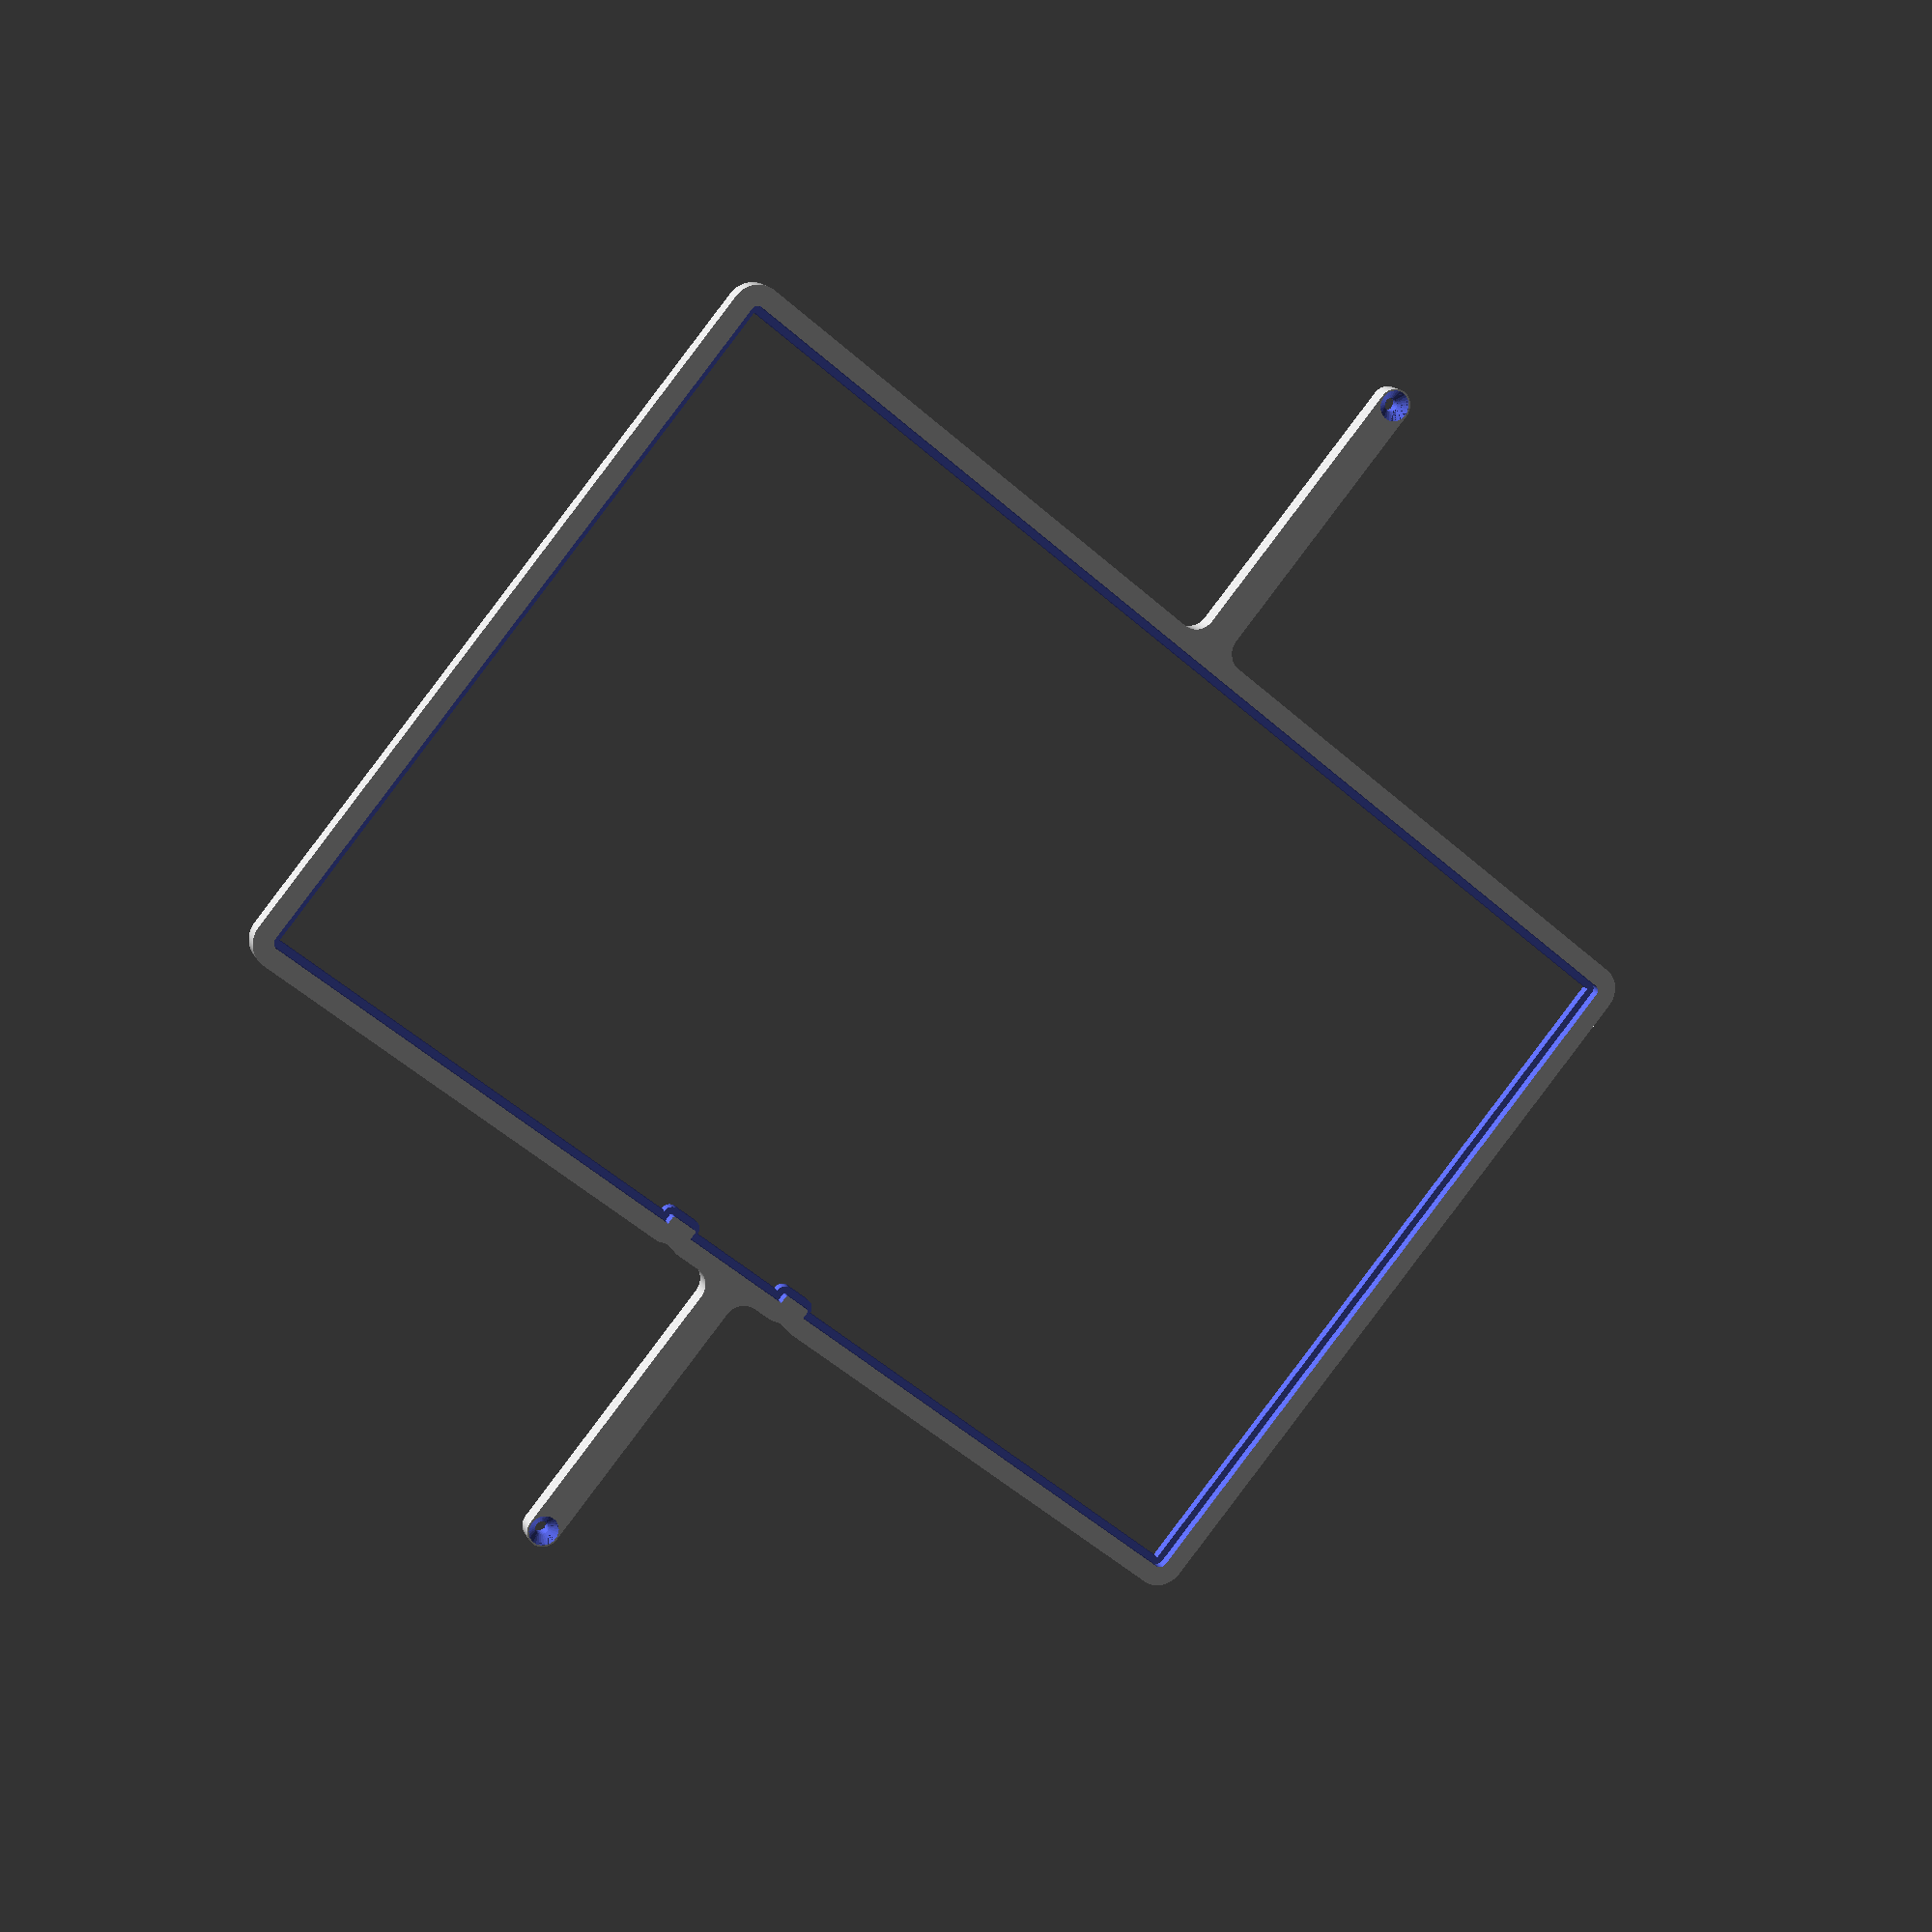
<openscad>
// Generated by SolidPython <Unknown> on 2023-10-12 12:33:13


scale(v = 0.0000010000) {
	translate(v = [-104500000, -75500000, 0]) {
		difference() {
			linear_extrude(convexity = 10, height = 2850000) {
				polygon(points = [[113924137.9119482785, 17220095.2142621465], [114062414.6066917330, 17269553.6247592568], [114202833.7547481358, 17312133.0319488458], [114345172.7540672421, 17347772.2284923196], [114489088.8073510081, 17376385.3839402720], [114634235.3192564547, 17397903.5887707993], [114780262.7311075777, 17412275.0203455836], [114926819.3627428859, 17419465.0677151121], [115073552.2594722807, 17419456.4149728157], [115220108.0421035141, 17412249.0829572417], [115366133.7579914629, 17397860.4292018227], [115511277.7310586572, 17376325.1061325669], [115655190.4087436050, 17347694.9776138961], [115797525.2038331181, 17312038.9940441698], [115937939.3291534930, 17269443.0263014585], [116076210.1898757815, 17219968.3079770096], [116086384.8417036384, 17216043.5116626993], [116086614.8935348988, 17215957.9989991151], [116294480.7739989161, 17141582.3975532055], [116294712.8551286757, 17141502.5563989952], [116329174.3596699834, 17130118.0130374879], [116329644.0494988859, 17129975.5341852270], [116364622.6567142606, 17120295.6498856284], [116364859.9824898094, 17120233.0980115086], [116579015.0156855434, 17066590.0545795970], [116579253.8050828427, 17066533.3458110206], [116614665.2484440058, 17058581.4402623735], [116615146.6419576406, 17058485.6851385720], [116650905.6121962070, 17052280.9151777737], [116651147.9263391048, 17052241.9265018590], [116869529.6822294742, 17019848.0529160947], [116869772.8802218884, 17019815.0226695910], [116905793.2308462709, 17015372.3361309841], [116906281.6919619739, 17015324.2269098349], [116942476.6467927396, 17012654.3266143948], [116942721.6156853288, 17012639.2766189463], [117163226.9585836530, 17001806.5435899049], [117163472.2230415642, 17001797.5099648014], [117236571.9723810852, 17000003.0117831267], [117236817.3846661747, 16999999.9999698922], [189972320.2052247822, 16999999.9404877350], [189972504.7214849293, 17000001.6429450139], [190027476.4943379462, 17001016.1342069134], [190027660.9477718771, 17001021.2409993857], [190193570.1251261830, 17007146.9578586780], [190193754.4529290795, 17007155.4672475159], [190248651.3624743819, 17010197.5595381893], [190248835.5018842220, 17010209.4686260261], [190255548.4125118852, 17010705.8549725860], [190255675.0727778673, 17010716.0303914174], [190293397.5104776621, 17013987.8531835340], [190293524.0312233567, 17013999.6371993311], [190407306.9448538125, 17025326.8919628263], [190407433.3056508005, 17025340.2826728970], [190445060.4216145873, 17029569.6176858582], [190445186.6020601392, 17029584.6129280925], [190460417.9225353301, 17031492.9117419571], [190460543.9022558928, 17031509.5090951696], [190498051.3958235085, 17036693.6249043159], [190498177.1544779539, 17036711.8216886334], [190611237.6331853271, 17053805.2791828848], [190611363.1504682004, 17053825.0724601932], [190648726.7982337475, 17059960.6210161336], [190648852.0538785756, 17059982.0075905398], [190663966.7512543797, 17062661.6812688001], [190664091.7250369191, 17062684.6576871462], [190701287.3964949846, 17069767.6764782742], [190701412.0682365596, 17069792.2390307039], [190813458.0884992182, 17092607.7486231141], [190813582.4380698502, 17092633.8933436722], [190850586.1111991704, 17100659.8079552278], [190850710.1185209155, 17100687.5306224935], [190865669.1530973017, 17104131.6578452028], [190865792.7981474996, 17104160.9539829716], [190902580.5749247670, 17113124.5810513049], [190902703.8377392292, 17113155.4459293149], [191013445.9962762296, 17141634.0775185041], [191013568.8569525182, 17141666.5061532035], [191050116.9787856042, 17151562.0567131229], [191050239.4174861908, 17151596.0438684672], [191065004.1516242325, 17155795.7288112752], [191065126.1485796869, 17155831.2689995691], [191101411.0116534829, 17166652.3522234671], [191101532.5471657813, 17166689.4397062697], [191210684.8084367514, 17200757.6359326690], [191210805.8628822863, 17200796.2647217028], [191246804.0334011316, 17212535.8920465410], [191246924.5872340202, 17212576.0559046529], [191261456.8851524889, 17217520.4512156993], [191261576.9189077020, 17217562.1436578967], [191297265.1482299864, 17230212.7332987003], [191297384.6425264180, 17230255.9475931637], [191404665.0775300860, 17269825.7138295770], [191404784.0130737722, 17269870.4429987706], [191440139.2527271211, 17283423.8248453587], [191440257.6103142798, 17283470.0616671517], [191454519.9365909100, 17289146.3964848146], [191454637.6971111000, 17289194.1334936433], [191489637.1136772931, 17303641.5543869548], [191489754.2581164837, 17303690.7838750258], [191594885.7725865543, 17348659.9155084491], [191595002.2820301652, 17348710.6295269951], [191629623.2718909979, 17364042.7589119114], [191629739.1275269985, 17364094.9492724538], [191643694.6440480947, 17370488.5622109585], [191643809.8271700144, 17370542.2204866670], [191678030.0311071277, 17386749.1564386487], [191678144.5231170654, 17386804.2739656493], [191780855.5732258260, 17437056.6203803867], [191780969.3556375206, 17437113.1882592142], [191814766.6732701957, 17454184.4638782144], [191814879.7277119160, 17454242.4729752094], [191828492.3888220489, 17461336.8499937691], [191828604.6970396042, 17461396.2909425758], [191861957.3011001050, 17479320.8811138719], [191862068.8449598253, 17479381.7443169355], [191962094.1386888921, 17534787.5089001395], [191962204.9001804888, 17534849.7845302708], [191995091.2506093383, 17553616.1130441539], [191995201.2118488252, 17553679.7910460979], [192008435.8574525118, 17561456.6081027873], [192008545.0006852150, 17561521.6781948730], [192040943.8585430384, 17581117.6252232827], [192041052.1661462486, 17581184.0768990479], [192138133.3485081792, 17641600.1522917636], [192138240.8029941916, 17641667.9748216867], [192170131.2441776097, 17662080.8847449869], [192170237.8281964064, 17662150.0671781935], [192183060.2745727897, 17670589.2375588492], [192183165.9709149599, 17670659.7687248960], [192214527.3996711075, 17691876.4583059587], [192214632.1912705004, 17691948.3268166222], [192308518.5116130412, 17757218.6645453870], [192308622.3815496266, 17757291.8587965220], [192339434.5437768102, 17779298.6256944090], [192339537.4752793908, 17779373.1338678077], [192351914.6033757031, 17788452.8600681759], [192352016.5798245668, 17788528.6701334752], [192382259.5761528909, 17811311.3017528132], [192382360.5810825825, 17811388.4014694467], [192472809.5407512486, 17881344.4150030315], [192472909.5578531325, 17881422.7919222005], [192502563.8564960361, 17904966.5745920017], [192502662.8696209788, 17905046.2160586827], [192514562.7105957866, 17914743.0460853353], [192514660.7037567794, 17914823.9392403327], [192543707.1531258523, 17939113.6677169502], [192543804.1105005741, 17939195.7994989604], [192630582.0891883969, 18013656.7996905223], [192630677.9951217473, 18013740.1568382494], [192659097.8361943960, 18038760.1441246904], [192659192.6752010584, 18038844.7131789848], [192670584.4929958880, 18049133.6011228748], [192670678.2497628033, 18049219.3684289195], [192698453.1281982660, 18074953.4559065364], [192698545.7875871360, 18075040.4076160230], [192781428.6467510462, 18153814.0694039352], [192781520.1938007474, 18153902.1914773285], [192808632.1717933118, 18180333.7593412176], [192808722.5917223394, 18180423.0375500098], [192819576.9624499083, 18191277.4082776010], [192819666.2406587005, 18191367.8282066099], [192846097.8085227609, 18218479.8061993346], [192846185.9305961430, 18218571.3532490246], [192924959.5923840404, 18301454.2124129348], [192925046.5440935194, 18301546.8718017973], [192950780.6315710247, 18329321.7502371334], [192950866.3988770545, 18329415.5070040412], [192961155.2868210375, 18340807.3247989826], [192961239.8558753431, 18340902.1638056338], [192986259.8431617320, 18369322.0048782490], [192986343.2003094554, 18369417.9108115882], [193060804.2005010247, 18456195.8894994147], [193060886.3322830200, 18456292.8468741253], [193085176.0607596636, 18485339.2962432019], [193085256.9539146721, 18485437.2894041948], [193094953.7839412093, 18497337.1303788871], [193095033.4254078865, 18497436.1435038336], [193118577.2080778480, 18527090.4421469569], [193118655.5849970281, 18527190.4592488371], [193188611.5985304713, 18617639.4189173169], [193188688.6982471049, 18617740.4238470048], [193211471.3298666179, 18647983.4201755486], [193211547.1399319172, 18648085.3966244273], [193220626.8661321700, 18660462.5247205831], [193220701.3743055761, 18660565.4562231675], [193242708.1412035525, 18691377.6184504777], [193242781.3354546726, 18691481.4883870706], [193308051.6731833518, 18785367.8087294810], [193308123.5416940451, 18785472.6003288664], [193329340.2312751412, 18816834.0290850922], [193329410.7624411583, 18816939.7254272364], [193337849.9328217506, 18829762.1718034893], [193337919.1152549386, 18829868.7558222860], [193358332.0251782835, 18861759.1970057897], [193358399.8477082253, 18861866.6514917910], [193418815.9231010377, 18958947.8338538669], [193418882.3747768104, 18959056.1414570808], [193438478.3218051195, 18991454.9993147738], [193438543.3918972015, 18991564.1425474696], [193446320.2089537978, 19004798.7881509662], [193446383.8869557381, 19004908.7493904792], [193465150.2154697180, 19037795.0998194851], [193465212.4910998344, 19037905.8613110706], [193520618.2556830347, 19137931.1550401039], [193520679.1188860834, 19138042.6988998167], [193538603.7090574503, 19171395.3029604293], [193538663.1500062346, 19171507.6111779921], [193545757.5270247757, 19185120.2722880691], [193545815.5361217856, 19185233.3267297894], [193562886.8117407858, 19219030.6443624943], [193562943.3796196282, 19219144.4267741926], [193613195.7260344028, 19321855.4768830501], [193613250.8435614109, 19321969.9688930064], [193629457.7795132697, 19356190.1728298664], [193629511.4377889931, 19356305.3559517860], [193635905.0507275462, 19370260.8724729940], [193635957.2410880923, 19370376.7281089947], [193651289.3704729676, 19404997.7179697044], [193651340.0844914913, 19405114.2274133116], [193696309.2161250412, 19510245.7418836802], [193696358.4456131160, 19510362.8863228634], [193710805.8665063083, 19545362.3028887697], [193710853.6035151184, 19545480.0634089559], [193716529.9383328855, 19559742.3896857724], [193716576.1751546562, 19559860.7472729310], [193730129.5570011139, 19595215.9869259745], [193730174.2861703336, 19595334.9224696495], [193769744.0524068475, 19702615.3574736118], [193769787.2667013109, 19702734.8517700471], [193782437.8563421369, 19738423.0810923725], [193782479.5487843156, 19738543.1148475856], [193787423.9440954030, 19753075.4127661027], [193787464.1079535186, 19753195.9665990099], [193799203.7352783084, 19789194.1371177882], [193799242.3640673459, 19789315.1915633269], [193833310.5602937341, 19898467.4528342709], [193833347.6477765441, 19898588.9883465581], [193844168.7310004234, 19934873.8514202759], [193844204.2711887062, 19934995.8483757377], [193848403.9561314881, 19949760.5825136453], [193848437.9432868361, 19949883.0212142207], [193858333.4938468337, 19986431.1430475861], [193858365.9224815369, 19986554.0037238784], [193886844.5540706813, 20097296.1622607745], [193886875.4189487100, 20097419.4250752479], [193895839.0460170209, 20134207.2018525004], [193895868.3421548009, 20134330.8469026983], [193899312.4693775177, 20149289.8814790845], [193899340.1920447648, 20149413.8888008296], [193907366.1066563129, 20186417.5619301461], [193907392.2513768971, 20186541.9115007669], [193930207.7609692812, 20298587.9317632951], [193930232.3235217035, 20298712.6035048626], [193937315.3423128724, 20335908.2749632075], [193937338.3187312186, 20336033.2487457655], [193940017.9924094379, 20351147.9461213462], [193940039.3789838552, 20351273.2017661780], [193946174.9275397956, 20388636.8495317362], [193946194.7208171189, 20388762.3668146096], [193963288.1783113778, 20501822.8455221877], [193963306.3750956953, 20501948.6041766293], [193968490.4909048080, 20539456.0977439657], [193968507.0882580280, 20539582.0774645321], [193970415.3870719075, 20554813.3979397677], [193970430.3823141158, 20554939.5783853084], [193974659.7173271179, 20592566.6943493895], [193974673.1080372036, 20592693.0551463589], [193986000.3628006577, 20706475.9687763713], [193986012.1468164325, 20706602.4895220958], [193989283.9696085751, 20744324.9272221848], [193989294.1450274289, 20744451.5874881633], [193989790.5313814878, 20751164.4982173704], [193989802.4404692948, 20751348.6376265064], [193992844.5327524841, 20806245.5469696335], [193992853.0421413183, 20806429.8747718520], [193998978.7590006292, 20972339.0515152887], [193998983.8657931089, 20972523.5049485452], [193999998.3570624590, 21027495.2775992490], [194000000.0595197678, 21027679.7938587144], [194000000.0000072718, 129986699.0119491071], [193999999.6068675518, 129986787.6834706515], [193999765.3048556149, 130013210.2351609766], [193999764.1254674792, 130013298.8997104615], [193998191.8026864529, 130101948.4040826410], [193998187.5266633630, 130102113.0282573700], [193996509.5435407758, 130151153.8667628914], [193996502.5571634471, 130151318.3982000500], [193991739.5500331223, 130245236.8958552927], [193991725.8687441945, 130245458.1549724638], [193986919.1535339057, 130311331.9346118718], [193986900.5709982812, 130311552.8360921144], [193973084.1187153459, 130456538.9602191150], [193973067.8499166369, 130456696.4657223970], [193967848.7872723341, 130503588.8221828192], [193967830.0265943706, 130503746.0503429621], [193967430.6834300458, 130506881.6186822355], [193967409.4355766177, 130507038.5300779343], [193960708.2028141618, 130553742.1186845899], [193960684.4731126726, 130553898.6739740074], [193937718.7252769470, 130697719.5520456731], [193937681.3450890779, 130697938.0594738126], [193925823.1864250004, 130762913.7736151814], [193925780.9718098044, 130763131.3987535834], [193908572.4260739982, 130846869.1519481689], [193908525.3977768719, 130847085.7878497988], [193893798.9920008183, 130911472.0622257441], [193893747.1731327772, 130911687.6024296880], [193858135.1211509407, 131052909.5989341140], [193858095.1892504692, 131053062.8245869875], [193845835.5058230758, 131098624.1225444078], [193845793.1527763307, 131098776.6967126131], [193844923.6025630832, 131101815.6350466758], [193844878.8389891088, 131101967.5194758475], [193831182.6620452702, 131147117.7846622020], [193831135.4991675019, 131147268.9412708431], [193788107.0264700055, 131281429.7761949897], [193788026.6043833196, 131281670.0202972740], [193763161.8668354154, 131352936.1996932179], [193763075.3845229745, 131353174.3293855041], [193718341.6651765704, 131471649.5426297784], [193718249.1781469584, 131471885.4050686359], [193689806.7815587521, 131541800.7365440279], [193689708.3491747379, 131542034.1803413182], [193637130.2259449661, 131662445.5035341978], [193637039.2696002126, 131662647.6661369354], [193609273.3302408457, 131722576.8907819986], [193609177.9149457514, 131722776.9874987751], [193571529.6356858313, 131799528.2247870713], [193571429.8083301187, 131799726.1572847813], [193541034.9291402102, 131858365.8253781796], [193540930.7387818396, 131858561.4963873327], [193477895.7697284520, 131973843.4918238968], [193477771.4190887511, 131974064.2221098095], [193439893.8324276805, 132039351.3719000369], [193439763.9299979210, 132039568.8812089264], [193365995.8698402047, 132159605.7605046034], [193365911.8991364241, 132159740.0049766749], [193340575.0814642012, 132199541.7308126688], [193340488.9956801832, 132199674.6288757175], [193338749.5776158273, 132202313.8879710287], [193338661.3983356059, 132202445.4063040316], [193312077.0138617158, 132241424.9164523631], [193311986.7631941736, 132241555.0220801532], [193230768.8017269373, 132356682.0033892095], [193230620.1476322114, 132356887.1543112993], [193185561.2594113350, 132417441.4282423258], [193185407.4559936821, 132417642.7475146949], [193104326.3748710155, 132521031.3546213210], [193104187.6495465338, 132521204.2651731968], [193062286.6670555472, 132572260.7732921988], [193062144.1429428160, 132572430.5662599206], [193006459.8132462204, 132637295.0463918149], [193006313.5603855550, 132637461.6383344531], [192962190.7920125425, 132686610.8058371097], [192962040.8822766542, 132686774.1148867160], [192872122.4469674528, 132782576.1022721976], [192871946.7393533587, 132782758.6174087077], [192818913.9249701202, 132836467.5002640635], [192818733.6501411200, 132836645.5056761652], [192717232.9312402010, 132934360.3108633161], [192717117.9924063087, 132934469.2223955095], [192682613.5955834687, 132966649.6249602437], [192682496.9466696680, 132966756.7029144764], [192680151.5188663006, 132968875.7197125703], [192680033.1891195178, 132968980.9372415841], [192644527.1418659687, 133000052.6658341885], [192644407.1609546840, 133000155.9965571165], [192533300.7508233786, 133094321.9998217821], [192533130.0585762560, 133094463.4456819743], [192481809.1921327114, 133136040.2183150351], [192481635.4064238369, 133136177.8457177877], [192414033.8143711090, 133188505.3729702830], [192413857.0206035674, 133188639.1142816395], [192360743.7932096124, 133227900.3474622369], [192360564.0782648325, 133228030.1369580179], [192253201.4803260863, 133303770.6040775478], [192252992.6294302940, 133303914.0134358108], [192190233.8812388778, 133345848.0452522188], [192190021.4644201994, 133345986.1178267896], [192070928.6255234480, 133421268.7507083714], [192070794.1157639921, 133421352.2957979441], [192030518.1585590243, 133445928.2796146572], [192030382.3428216279, 133446009.6844231486], [192027658.3711174428, 133447613.1936772466], [192027521.2834546566, 133447692.4377943575], [191986487.3540923297, 133470980.8115107566], [191986349.0288757384, 133471057.8750678301], [191858561.4963867962, 133540930.7387820929], [191858365.8253776729, 133541034.9291404933], [191799726.1572847068, 133571429.8083301783], [191799528.2247869968, 133571529.6356858760], [191722776.9874994457, 133609177.9149454087], [191722576.8907826841, 133609273.3302405179], [191662647.6661367416, 133637039.2696002871], [191662445.5035339892, 133637130.2259450406], [191528972.2251079977, 133695411.9082227200], [191528826.6154242456, 133695474.1213834882], [191485293.6208855808, 133713667.8042391539], [191485147.0443820059, 133713727.7040385455], [191482211.6687932611, 133714900.2371629179], [191482064.1622204185, 133714957.8085824549], [191437976.9161495268, 133731763.9516006112], [191437828.5164912939, 133731819.1802056283], [191305399.3978284895, 133779913.9576794207], [191305160.1917810440, 133779997.4166968316], [191233584.7716433704, 133803957.4403000623], [191233343.5281196237, 133804034.8127949685], [191112274.4268240333, 133841179.8597232997], [191112031.3006659746, 133841251.0960341841], [191039334.1917853951, 133861555.1315798461], [191039089.3390434086, 133861620.1859837323], [190911687.6024300456, 133893747.1731327027], [190911472.0622261167, 133893798.9920007288], [190847085.7878502607, 133908525.3977767527], [190846869.1519486606, 133908572.4260738790], [190763131.3987533152, 133925780.9718098342], [190762913.7736149132, 133925823.1864250600], [190697938.0594735742, 133937681.3450891227], [190697719.5520454347, 133937718.7252769917], [190567973.2654815912, 133958437.0002576560], [190567722.6015565991, 133958473.7771174610], [190492910.0101686120, 133968483.7555822581], [190492658.4950301647, 133968514.1706418544], [190352582.3724014461, 133983655.4704514593], [190352424.8161599636, 133983671.2403007448], [190305441.7594056129, 133987998.3741342276], [190305283.9732184112, 133988011.6472844034], [190302132.2029597163, 133988251.6639643908], [190301974.2263880670, 133988262.4370875210], [190254877.7147452533, 133991099.7422227859], [190254719.5873980224, 133991108.0126177669], [190109211.0757650435, 133997563.6901949793], [190108989.5745514333, 133997571.0591190308], [190042974.1486246586, 133999035.1527524441], [190042752.5385056734, 133999037.6111751348], [109990088.0723792613, 133999965.3476401418], [109843254.2735788226, 134003571.5911692232], [109696896.7165549397, 134014369.1986018568], [109551245.2605969757, 134032335.1720378846], [109406650.7876426280, 134057426.2305123061], [109263461.6333038956, 134089581.9283591509], [109122022.7477061599, 134128724.8008287400], [108982674.8644873053, 134174760.5507037193], [108845753.6799496412, 134227578.2754668891], [108711589.0443545580, 134287050.7344698310], [108580504.1672915816, 134353034.6554636061], [108452814.8390533775, 134425371.0797475874], [108328828.6698762476, 134503885.7451116145], [108208844.3488968760, 134588389.5056389868], [108093150.9245882779, 134678678.7873732746], [107982027.1084322333, 134774536.0787344873], [107875740.6034853607, 134875730.4545188844], [107774547.4594699144, 134982018.1322082877], [107678691.4559373707, 135093143.0592545867], [107588403.5149894506, 135208837.5299244225], [107503901.1449747831, 135328822.8302169144], [107425387.9165017605, 135452809.9092974067], [107353052.9720238149, 135580500.0758397579], [107287070.5701872259, 135711585.7175865769], [107227599.6660324633, 135845751.0424036980], [107174783.5280630291, 135982672.8390405476], [107128749.3931043297, 136122021.2557622194], [107089608.1597834975, 136263460.5949800909], [107057454.1213688999, 136406650.1219640076], [107032364.7386125922, 136551244.8856908679], [107014400.4531436563, 136696896.5498481095], [107003604.5418606848, 136843254.2319964468], [107000000.0000000000, 136990088.0725800693], [107000000.0000000000, 177963182.6128612757], [106999996.9881869555, 177963428.0251465142], [106998202.4900632054, 178036527.7745253444], [106998193.4564383030, 178036773.0389833748], [106989768.3602421880, 178208269.8118407130], [106989753.3102469146, 178208514.7807334363], [106987083.4099783301, 178244709.7355847359], [106987035.3007575423, 178245198.1967007518], [106982592.6142437905, 178281218.5473470986], [106982559.5839974433, 178281461.7453396320], [106957365.4336911589, 178451306.9105243683], [106957326.4450154006, 178451549.2246674299], [106951121.6750774235, 178487308.1949290633], [106951025.9199539274, 178487789.5884430408], [106943074.0144259930, 178523201.0318283737], [106943017.3056575507, 178523439.8212258220], [106901296.7346809804, 178689997.6769509315], [106901234.1828069836, 178690235.0027266443], [106891554.2985261530, 178725213.6099663675], [106891411.8196741343, 178725683.2997956276], [106880027.2763289511, 178760144.8043628931], [106879947.4351748526, 178760376.8854928017], [106822102.2354337126, 178922043.3885565996], [106822016.7227702290, 178922273.4403880537], [106808954.9467234313, 178956134.8214978874], [106808767.1162921190, 178956588.2842725813], [106794059.5745059848, 178989767.9668928981], [106793957.3698801845, 178989991.1046871543], [106720544.6222690940, 179145209.3182903528], [106720436.9723498076, 179145429.8806525767], [106704119.0965805650, 179177847.9320219159], [106703887.7234797031, 179178280.8006476760], [106685998.8249199986, 179209859.1228396297], [106685875.2411089092, 179210071.1683592498], [106597601.9505185038, 179357346.2562545240], [106597473.2000709921, 179357555.2050114870], [106578056.3746436834, 179388217.7230831385], [106577783.6871227175, 179388625.8287984431], [106556885.7116612792, 179418298.6740576029], [106556741.9388445616, 179418497.5851883292], [106454458.2253188342, 179556411.2077695429], [106454309.6142802984, 179556606.5306304395], [106431980.8338376433, 179585218.2185943425], [106431669.4580264390, 179585597.6311180592], [106407963.6645915061, 179613079.2337229848], [106407801.0873799920, 179613263.0948419273], [106292491.9989934117, 179740487.0685333312], [106292324.9585693777, 179740666.8844322264], [106267299.2614739090, 179766952.1960916519], [106266952.1960917711, 179767299.2614738047], [106240666.8844327182, 179792324.9585689306], [106240487.0685338080, 179792491.9989929497], [106113263.0948416442, 179907801.0873802304], [106113079.2337227166, 179907963.6645917594], [106085597.6311176717, 179931669.4580267966], [106085218.2185939401, 179931980.8338379860], [106056606.5306308866, 179954309.6142799854], [106056411.2077700049, 179954458.2253185511], [105918497.5851885378, 180056741.9388444126], [105918298.6740577817, 180056885.7116611004], [105888625.8287985772, 180077783.6871225834], [105888217.7230832726, 180078056.3746435642], [105857555.2050112933, 180097473.2000710666], [105857346.2562543601, 180097601.9505185783], [105710071.1683588773, 180185875.2411091030], [105709859.1228392422, 180185998.8249201775], [105678280.8006478846, 180203887.7234795392], [105677847.9320221394, 180204119.0965804160], [105645429.8806524128, 180220436.9723498821], [105645209.3182901591, 180220544.6222691536], [105489991.1046871245, 180293957.3698801398], [105489767.9668928832, 180294059.5745059550], [105456588.2842725068, 180308767.1162921488], [105456134.8214977980, 180308954.9467234612], [105422273.4403885901, 180322016.7227700055], [105422043.3885571659, 180322102.2354334891], [105260376.8854918927, 180379947.4351751804], [105260144.8043619543, 180380027.2763292789], [105225683.2997961789, 180391411.8196739554], [105225213.6099669337, 180391554.2985259891], [105190235.0027257800, 180401234.1828072071], [105189997.6769500673, 180401296.7346811891], [105023439.8212256283, 180443017.3056575954], [105023201.0318281651, 180443074.0144260228], [104987789.5884433538, 180451025.9199538529], [104987308.1949293911, 180451121.6750773787], [104951549.2246669829, 180457326.4450154901], [104951306.9105239362, 180457365.4336912334], [104781461.7453395277, 180482559.5839974582], [104781218.5473469645, 180482592.6142438054], [104745198.1967008561, 180487035.3007575274], [104744709.7355848551, 180487083.4099783301], [104708514.7807327658, 180489753.3102469742], [104708269.8118400425, 180489768.3602422178], [104536773.0389833599, 180498193.4564383030], [104536527.7745253146, 180498202.4900632203], [104500245.4122852236, 180499093.1720630527], [104499754.5877147764, 180499093.1720630527], [104463472.2254746854, 180498202.4900632203], [104463226.9610166401, 180498193.4564383030], [104291730.1881599575, 180489768.3602422178], [104291485.2192672342, 180489753.3102469742], [104255290.2644151449, 180487083.4099783301], [104254801.8032991439, 180487035.3007575274], [104218781.4526530355, 180482592.6142438054], [104218538.2546604723, 180482559.5839974582], [104048693.0894760638, 180457365.4336912334], [104048450.7753330171, 180457326.4450154901], [104012691.8050706089, 180451121.6750773787], [104012210.4115566462, 180451025.9199538529], [103976798.9681718349, 180443074.0144260228], [103976560.1787743717, 180443017.3056575954], [103810002.3230499327, 180401296.7346811891], [103809764.9972742200, 180401234.1828072071], [103774786.3900330663, 180391554.2985259891], [103774316.7002038211, 180391411.8196739554], [103739855.1956380457, 180380027.2763292789], [103739623.1145081073, 180379947.4351751804], [103577956.6114428341, 180322102.2354334891], [103577726.5596114099, 180322016.7227700055], [103543865.1785022020, 180308954.9467234612], [103543411.7157274932, 180308767.1162921488], [103510232.0331071168, 180294059.5745059550], [103510008.8953128755, 180293957.3698801398], [103354790.6817098409, 180220544.6222691536], [103354570.1193475872, 180220436.9723498821], [103322152.0679778606, 180204119.0965804160], [103321719.1993521154, 180203887.7234795392], [103290140.8771607578, 180185998.8249201775], [103289928.8316411227, 180185875.2411091030], [103142653.7437456399, 180097601.9505185783], [103142444.7949887067, 180097473.2000710666], [103111782.2769167274, 180078056.3746435642], [103111374.1712014228, 180077783.6871225834], [103081701.3259422183, 180056885.7116611004], [103081502.4148114622, 180056741.9388444126], [102943588.7922299951, 179954458.2253185511], [102943393.4693691134, 179954309.6142799854], [102914781.7814060599, 179931980.8338379860], [102914402.3688823283, 179931669.4580267966], [102886920.7662772834, 179907963.6645917594], [102886736.9051583558, 179907801.0873802304], [102759512.9314661920, 179792491.9989929497], [102759333.1155672818, 179792324.9585689306], [102733047.8039082289, 179767299.2614738047], [102732700.7385260910, 179766952.1960916519], [102707675.0414306223, 179740666.8844322264], [102707508.0010065883, 179740487.0685333312], [102592198.9126200080, 179613263.0948419273], [102592036.3354084939, 179613079.2337229848], [102568330.5419735610, 179585597.6311180592], [102568019.1661623567, 179585218.2185943425], [102545690.3857197016, 179556606.5306304395], [102545541.7746811658, 179556411.2077695429], [102443258.0611552447, 179418497.5851880610], [102443114.2883385271, 179418298.6740573347], [102422216.3128775209, 179388625.8287988007], [102421943.6253565550, 179388217.7230834961], [102402526.7999290079, 179357555.2050114572], [102402398.0494814962, 179357346.2562544942], [102314124.7588909417, 179210071.1683589518], [102314001.1750798523, 179209859.1228393316], [102296112.2765202075, 179178280.8006474972], [102295880.9034193456, 179177847.9320217371], [102279563.0276506990, 179145429.8806535602], [102279455.3777314126, 179145209.3182913363], [102206042.6301197410, 178989991.1046869159], [102205940.4254939407, 178989767.9668926597], [102191232.8837078959, 178956588.2842726409], [102191045.0532765836, 178956134.8214979172], [102177983.2772297114, 178922273.4403878450], [102177897.7645662278, 178922043.3885564208], [102120052.5648250282, 178760376.8854924738], [102119972.7236709297, 178760144.8043625653], [102108588.1803258806, 178725683.2997956872], [102108445.7014738619, 178725213.6099664271], [102098765.8171929568, 178690235.0027264357], [102098703.2653189600, 178689997.6769507229], [102056982.6943424493, 178523439.8212258220], [102056925.9855740070, 178523201.0318283737], [102048974.0800460726, 178487789.5884430408], [102048878.3249225765, 178487308.1949290633], [102042673.5549845994, 178451549.2246674299], [102042634.5663088411, 178451306.9105243683], [102017440.4160025567, 178281461.7453396320], [102017407.3857562095, 178281218.5473470986], [102012964.6992424577, 178245198.1967007518], [102012916.5900216699, 178244709.7355847359], [102010246.6897530854, 178208514.7807334363], [102010231.6397578120, 178208269.8118407130], [102001806.5435616970, 178036773.0389833748], [102001797.5099367946, 178036527.7745253444], [102000003.0118130445, 177963428.0251465142], [102000000.0000000000, 177963182.6128612757], [102000000.0000000000, 136990122.7246235311], [101996395.4049620181, 136843287.8015882075], [101985599.3345365524, 136696929.0457130671], [101967634.7846824080, 136551276.3234362304], [101942545.0335738659, 136406680.5249245763], [101910390.5246186703, 136263489.9941203296], [101871248.7208456844, 136122049.6895559728], [101825213.9182881415, 135982700.3533120155], [101772397.0188180953, 135845777.6901467443], [101712925.2629719973, 135711611.5587471724], [101646941.9234194756, 135580525.1770769954], [101574605.9598044008, 135452834.3437102437], [101496091.6357991248, 135328846.6770491600], [101411588.0992873311, 135208860.8742429912], [101321298.9266900569, 135093165.9916001260], [101225441.6325328201, 134982040.7482268512], [101124247.1454327404, 134875752.8545672596], [101017959.2517732978, 134774558.3674673438], [100906834.0083995461, 134678701.0733096898], [100791139.1257568747, 134588411.9007125795], [100671153.3229508549, 134503908.3642008901], [100547165.6562898904, 134425394.0401956439], [100419474.8229232281, 134353058.0765806437], [100288388.4412527084, 134287074.7370279431], [100154222.3098534793, 134227602.9811820090], [100017299.6466877759, 134174786.0817117989], [99877950.3104442209, 134128751.2791543752], [99736510.0058795214, 134089609.4753812999], [99593319.4750754833, 134057454.9664261490], [99448723.6765637845, 134032365.2153175920], [99303070.9542868882, 134014400.6654634476], [99156712.1984118074, 134003604.5950379819], [99009877.2753764838, 134000000.0000000000], [19013300.9899263680, 134000000.0000000000], [19013212.3184032440, 133999999.6068603247], [18986789.7662416697, 133999765.3048544675], [18986701.1016905904, 133999764.1254663467], [18902801.4385682046, 133998276.0477734655], [18902605.1666708887, 133998270.6387183219], [18844143.2756483257, 133996084.9298959225], [18843947.1477840245, 133996075.6683407575], [18704232.6172341704, 133988102.6802221984], [18704011.4492060840, 133988087.5978498310], [18638169.4344270527, 133982863.7635326236], [18637948.6550710797, 133982843.7822770178], [18552899.5735121667, 133974195.1360020041], [18552679.2913253903, 133974170.2656825036], [18487133.5163397491, 133966033.2676696777], [18486913.8395749629, 133966003.5205082595], [18356915.5266914368, 133946930.3864522576], [18356665.3487648368, 133946890.4371625185], [18282287.1000348628, 133934045.2195759267], [18282038.0144204795, 133933998.9454209507], [18157832.1774616838, 133909292.8355383724], [18157584.3440349698, 133909240.2662192136], [18083952.1588486135, 133892644.3388995379], [18083705.7366813123, 133892585.5081577748], [17960910.6609560847, 133861620.1859835684], [17960665.8082140982, 133861555.1315796822], [17887968.6993338168, 133841251.0960341394], [17887725.5731757879, 133841179.8597232550], [17766656.4718801081, 133804034.8127948940], [17766415.2283563614, 133803957.4402999878], [17694839.8082188368, 133779997.4166967869], [17694600.6021714211, 133779913.9576793760], [17575568.2579545677, 133736684.5368005037], [17575331.2429177165, 133736595.0448286831], [17505061.2445989251, 133709040.5382045060], [17504826.5727005899, 133708945.0707186460], [17388136.5398771763, 133659742.2451904267], [17387904.3617414236, 133659640.8634662926], [17319120.1673207879, 133628562.6058450490], [17318890.6319709718, 133628455.3749544322], [17204842.4521878064, 133573405.4477268010], [17204615.7069510818, 133573292.4364957809], [17137493.8844670951, 133538770.2053180933], [17137270.0748797655, 133538651.4862828702], [17026156.5081748962, 133477895.7697277516], [17025935.7778889537, 133477771.4190880656], [16960648.6280985475, 133439893.8324268907], [16960431.1187896729, 133439763.9299971163], [16852537.3920996189, 133373458.3831700832], [16852323.2433759868, 133373323.0123280287], [16789038.3574562371, 133332187.3014049977], [16788827.7067690790, 133332046.5490383506], [16684430.7817375958, 133260361.3773240149], [16684223.7642929554, 133260215.3337746114], [16623103.5936369896, 133215927.0933687389], [16622900.3423088491, 133215775.8523745239], [16522268.2043480873, 133138895.0705823451], [16522068.8495932519, 133138738.7292172760], [16463270.2888049185, 133091411.6466081738], [16463074.9585790634, 133091250.3052198589], [16355592.8390456438, 133000155.9965574145], [16355472.8581343293, 133000052.6658344865], [16319966.8108806014, 132968980.9372417033], [16319848.4811338782, 132968875.7197127044], [16317503.0533305705, 132966756.7029146850], [16317386.4044167399, 132966649.6249604374], [16282882.0075944662, 132934469.2223962545], [16282767.0687606037, 132934360.3108640611], [16181266.3498587012, 132836645.5056759566], [16181086.0750297010, 132836467.5002638549], [16128053.2606460154, 132782758.6174080372], [16127877.5530318916, 132782576.1022715271], [16041210.4371336997, 132690238.1749548018], [16041039.4095123112, 132690051.2672411054], [15990794.9726416171, 132633725.2513816804], [15990628.7347869277, 132633534.0710574239], [15908749.6947795153, 132536925.0414201766], [15908588.3533912003, 132536729.7111943364], [15861261.2707828283, 132477931.1504068971], [15861104.9294177592, 132477731.7956520468], [15781339.9628280103, 132373324.4400662035], [15781207.3439330161, 132373146.8027860820], [15742283.2940192223, 132319785.9773301333], [15742154.6453619599, 132319605.4439603835], [15693318.2445640266, 132249440.2723020464], [15693193.6293660700, 132249256.9315617979], [15656672.9285187125, 132194223.3257863820], [15656552.4080193937, 132194037.2677743286], [15586346.9795964062, 132082976.2772532701], [15586214.3324273229, 132082760.4308513105], [15547512.8010731041, 132017958.3092053086], [15547385.6644490063, 132017739.1717609316], [15485227.3616161048, 131907404.1039534956], [15485105.8171395361, 131907181.8161199689], [15449736.1325238347, 131840502.6671368629], [15449620.2582080960, 131840277.3715894818], [15393130.1145870090, 131726935.6516707540], [15393019.9848059416, 131726707.4930153489], [15361072.9404018521, 131658322.4811143130], [15360968.6258421838, 131658091.6057943702], [15310291.6508248746, 131542034.1803403646], [15310193.2184408605, 131541800.7365430892], [15281750.8218528628, 131471885.4050681889], [15281658.3348232508, 131471649.5426293314], [15236924.6154771149, 131353174.3293857872], [15236838.1331646442, 131352936.1996935010], [15211973.3956166208, 131281670.0202971548], [15211892.9735299349, 131281429.7761948705], [15173217.3406705856, 131160840.8993339837], [15173143.0304285586, 131160598.6950222105], [15151919.7793460786, 131088164.6069675535], [15151851.6286446452, 131087920.5979049951], [15119333.3620666265, 130965527.6073430777], [15119271.4146483243, 130965281.9501467943], [15101744.1298117340, 130891865.8906962574], [15101688.4254374802, 130891618.7430412024], [15075410.9990652800, 130767735.8198316097], [15075361.5734888315, 130767487.3403493464], [15061575.2471871674, 130693277.7674754560], [15061532.1321323812, 130693028.1156523824], [15041562.9997419417, 130567973.2654787600], [15041526.2228821516, 130567722.6015537530], [15031516.2444175780, 130492910.0101673454], [15031485.8293579817, 130492658.4950289130], [15017876.2514268458, 130366752.7319058180], [15017852.2176893353, 130366500.5269887894], [15011644.2825326025, 130291276.9599363208], [15011626.6455432177, 130291024.2271182686], [15003924.3316591978, 130156052.8522145301], [15003915.0701040328, 130155856.7243502289], [15001729.3612816930, 130097394.8333290517], [15001723.9522265494, 130097198.5614317358], [15000235.8745336831, 130013298.8983100057], [15000234.6951455772, 130013210.2337589413], [15000000.3931396902, 129986787.6815948486], [15000000.0000000000, 129986699.0100717098], [15000000.0000000000, 21013300.9899282828], [15000000.3931396902, 21013212.3184051514], [15000234.6951455772, 20986789.7662410364], [15000235.8745336831, 20986701.1016899645], [15001808.1973161399, 20898051.5960901417], [15001812.4733392596, 20897886.9719142579], [15003490.4564679265, 20848846.1330662183], [15003497.4428453147, 20848681.6016279198], [15008260.4499669373, 20754763.1041439027], [15008274.1312558651, 20754541.8450267240], [15013080.8464661539, 20688668.0653872043], [15013099.4290017784, 20688447.1639069654], [15025563.7763289809, 20557649.6645391881], [15025591.0030400455, 20557397.7843158320], [15034652.5374039412, 20482464.3999418393], [15034686.1361870170, 20482213.2902795635], [15055138.6251375079, 20342813.5959225334], [15055162.8505781591, 20342657.1165775619], [15062750.2734724879, 20296089.2873061597], [15062776.9735468626, 20295933.2111600116], [15063334.6180874109, 20292821.8936991021], [15063363.7861011326, 20292666.2598841339], [15072421.9158243239, 20246362.0268672705], [15072453.5444642007, 20246206.8744051084], [15101688.4254374802, 20108381.2569587082], [15101744.1298117340, 20108134.1093036532], [15119271.4146480858, 20034718.0498541370], [15119333.3620663881, 20034472.3926578648], [15153071.5523743629, 19907487.8254444599], [15153130.8468064368, 19907274.2207981460], [15171501.6490632594, 19843831.5460459292], [15171565.6638590097, 19843619.3082535230], [15197157.5260890126, 19762052.1460877322], [15197226.2297897935, 19761841.3794487715], [15218390.9304779172, 19699275.2959857434], [15218464.2893208563, 19699066.1040768065], [15263315.4632000327, 19575568.2579531074], [15263404.9551718533, 19575331.2429162525], [15290959.4617955387, 19505061.2445987724], [15291054.9292813838, 19504826.5727004595], [15345795.4022441208, 19375003.3863648400], [15345858.0762829781, 19374857.9744594432], [15364875.6311075687, 19331678.5312265530], [15364940.5997199118, 19331534.1299218647], [15366260.3022391796, 19328661.9096971340], [15366327.5491356850, 19328518.5551985018], [15386702.7905206978, 19285962.9298601784], [15386772.2988407612, 19285820.6581102908], [15449620.2582076490, 19159722.6284114569], [15449736.1325233877, 19159497.3328640871], [15485105.8171394765, 19092818.1838802323], [15485227.3616160452, 19092595.8960467018], [15549717.5350139737, 18978121.6049145423], [15549828.4771424234, 18977929.6814435050], [15583514.8975417018, 18921116.9677626416], [15583630.0667408407, 18920927.5506827161], [15628849.9787406921, 18848378.9124126136], [15628969.3184131682, 18848192.0948085934], [15665140.7281312048, 18792928.2868118472], [15665264.1796302199, 18792744.1604910940], [15739638.6226767600, 18684430.7817364931], [15739784.6662261784, 18684223.7642918453], [15784072.9066315293, 18623103.5936365575], [15784224.1476257443, 18622900.3423084319], [15869757.6573760211, 18510942.3242861442], [15869854.7785412669, 18510817.2637542598], [15899088.2750117183, 18473783.0310291275], [15899187.3641914725, 18473659.5239773542], [15904186.8723653257, 18467528.1118402928], [15904267.5446528494, 18467430.4447477870], [15928490.2842029035, 18438480.2520649247], [15928572.1872032881, 18438383.6147146821], [15993540.1867531836, 18362704.9536088370], [15993686.4396138489, 18362538.3616662063], [16037809.2079878449, 18313389.1941624805], [16037959.1177237332, 18313225.8851128705], [16127877.5530319214, 18217423.8977284506], [16128053.2606460154, 18217241.3825919405], [16181086.0750295818, 18163532.4997362122], [16181266.3498586118, 18163354.4943241030], [16272499.0684078038, 18075524.6994590163], [16272683.7947424054, 18075351.3180239834], [16328368.8521647751, 18024397.4381041229], [16328557.9114385247, 18024228.7919309400], [16434877.5285614729, 17931780.3300436325], [16434997.8361507654, 17931677.3798550144], [16471087.8574687243, 17901285.8996280842], [16471209.7800738215, 17901184.8672781847], [16473659.5239776671, 17899187.3641912267], [16473783.0310294628, 17899088.2750114724], [16510817.2637536526, 17869854.7785417549], [16510942.3242855370, 17869757.6573764980], [16626675.5599333942, 17781339.9628282823], [16626853.1972135305, 17781207.3439332768], [16680214.0226708651, 17742283.2940184735], [16680394.5560405850, 17742154.6453612298], [16750559.7276974618, 17693318.2445643358], [16750743.0684377253, 17693193.6293663681], [16805776.6742130816, 17656672.9285190478], [16805962.7322251201, 17656552.4080197290], [16917023.7227452993, 17586346.9795972481], [16917239.5691472888, 17586214.3324281573], [16982041.6907935739, 17547512.8010738045], [16982260.8282379508, 17547385.6644497029], [17092595.8960484564, 17485227.3616150841], [17092818.1838819683, 17485105.8171385415], [17159497.3328657448, 17449736.1325224787], [17159722.6284131110, 17449620.2582067437], [17285820.6581098437, 17386772.2988409288], [17285962.9298597574, 17386702.7905208468], [17328518.5551961958, 17366327.5491367504], [17328661.9096948504, 17366260.3022402413], [17331534.1299225688, 17364940.5997196175], [17331678.5312272012, 17364875.6311072707], [17374857.9744586647, 17345858.0762832761], [17375003.3863640726, 17345795.4022444375], [17504826.5726997256, 17291054.9292816818], [17505061.2445980608, 17290959.4617958330], [17575331.2429169118, 17263404.9551716261], [17575568.2579537630, 17263315.4631998055], [17699066.1040765345, 17218464.2893209495], [17699275.2959854603, 17218390.9304780178], [17761841.3794486821, 17197226.2297898382], [17762052.1460876465, 17197157.5260890424], [17843619.3082543612, 17171565.6638587601], [17843831.5460467637, 17171501.6490630098], [17907274.2207979262, 17153130.8468064778], [17907487.8254442513, 17153071.5523744151], [18048247.3989290893, 17115673.5174626745], [18048400.7502898574, 17115634.0710746907], [18094186.7654130757, 17104242.2964802906], [18094340.7221374512, 17104205.2831801400], [18097419.8020118177, 17103490.7687290534], [18097574.3254988194, 17103456.1977969371], [18143698.0886331201, 17093519.8914580345], [18143853.1401395500, 17093487.7715618126], [18282038.0144200623, 17066001.0545791090], [18282287.1000344455, 17065954.7804241404], [18356665.3487645090, 17053109.5628375486], [18356915.5266911089, 17053069.6135478057], [18486913.8395751715, 17033996.4794917218], [18487133.5163399577, 17033966.7323302999], [18552679.2913251221, 17025829.7343175411], [18552899.5735118985, 17025804.8639980443], [18652128.0049700141, 17015714.3187696114], [18652254.1099549830, 17015702.3016277663], [18689853.0509110391, 17012359.4874599278], [18689979.2980037034, 17012349.0687012151], [18697867.7970406711, 17011748.3360355757], [18698025.7736123204, 17011737.5629124455], [18745122.2852543890, 17008900.2577772215], [18745280.4126016200, 17008891.9873822406], [18890790.2774615586, 17002436.2497673146], [18891011.7696481347, 17002428.8810434714], [18957024.5058481693, 17000964.7874289118], [18957246.1069356501, 17000962.3288062401], [90763172.5651520640, 17000000.4933009855], [90763418.0444321185, 17000003.5034697093], [90836537.7431804836, 17001798.0013112649], [90836783.0745930225, 17001807.0365795903], [91057278.3820052445, 17012639.2764217034], [91057523.3508979678, 17012654.3264169693], [91093718.3057495058, 17015324.2266855724], [91094206.7668655068, 17015372.3359063715], [91130227.1175121069, 17019815.0224201493], [91130470.3155046701, 17019848.0526664890], [91348852.0715325326, 17052241.9261072427], [91349094.3856755793, 17052280.9147830009], [91384853.3559371084, 17058485.6847209558], [91385334.7494510710, 17058581.4398444593], [91420746.1928364038, 17066533.3453723937], [91420984.9822338670, 17066590.0541408360], [91635140.0155779272, 17120233.0974528566], [91635377.3413536400, 17120295.6493268460], [91670355.9485937506, 17129975.5336077847], [91670825.6384229958, 17130118.0124598108], [91705287.1429894418, 17141502.5558047146], [91705519.2241193801, 17141582.3969588131], [91913385.1047392040, 17215957.9983106740], [91913615.1565706283, 17216043.5109741576], [91923799.3395701349, 17219971.9838597625], [92062092.5412427336, 17269454.0826371089], [92202529.6586811841, 17312055.2164674364], [92344887.9520217627, 17347714.1126243398], [92488824.4676670730, 17376344.8657037243], [92633992.4499435425, 17397878.5017136484], [92780042.1764664501, 17412263.1442388222], [92926621.8006523699, 17419464.1394154690], [93073378.1993476301, 17419464.1394154690], [93219957.8235335499, 17412263.1442388222], [93366007.5500564575, 17397878.5017136484], [93511175.5323329270, 17376344.8657037243], [93655112.0479782373, 17347714.1126243398], [93797470.3413188159, 17312055.2164674364], [93937907.4587572664, 17269454.0826371089], [94076200.6604298651, 17219971.9838597625], [94086384.8434293717, 17216043.5109741576], [94086614.8952607960, 17215957.9983106740], [94294480.7758806199, 17141582.3969588131], [94294712.8570105582, 17141502.5558047146], [94329174.3615770042, 17130118.0124598108], [94329644.0514062494, 17129975.5336077847], [94364622.6586463600, 17120295.6493268460], [94364859.9844220728, 17120233.0974528566], [94579015.0177661330, 17066590.0541408360], [94579253.8071635962, 17066533.3453723937], [94614665.2505489290, 17058581.4398444593], [94615146.6440628916, 17058485.6847209558], [94650905.6143244207, 17052280.9147830009], [94651147.9284674674, 17052241.9261072427], [94869529.6844953299, 17019848.0526664890], [94869772.8824878931, 17019815.0224201493], [94905793.2331344932, 17015372.3359063715], [94906281.6942504942, 17015324.2266855724], [94942476.6491020322, 17012654.3264169693], [94942721.6179947555, 17012639.2764217034], [95163226.9610165507, 17001806.5435617082], [95163472.2254745960, 17001797.5099367984], [95236571.9748535007, 17000003.0118130371], [95236817.3871387243, 17000000.0000000000], [99009877.2753761709, 17000000.0000000000], [99156712.1984118074, 16996395.4049620032], [99303070.9542871267, 16985599.3345365301], [99448723.6765636504, 16967634.7846824303], [99593319.4750756323, 16942545.0335738212], [99736510.0058794469, 16910390.5246187188], [99877950.3104442805, 16871248.7208456211], [100017299.6466877759, 16825213.9182882197], [100154222.3098534495, 16772397.0188180134], [100288388.4412526190, 16712925.2629720867], [100419474.8229230791, 16646941.9234194290], [100547165.6562899351, 16574605.9598042965], [100671153.3229508698, 16496091.6357991062], [100791139.1257568300, 16411588.0992874764], [100906834.0083996803, 16321298.9266902190], [101017959.2517733127, 16225441.6325326581], [101124247.1454326510, 16124247.1454328373], [101225441.6325327754, 16017959.2517731786], [101321298.9266901761, 15906834.0083997399], [101411588.0992873609, 15791139.1257569809], [101496091.6357991397, 15671153.3229508139], [101574605.9598043561, 15547165.6562898383], [101646941.9234194309, 15419474.8229230735], [101712925.2629720569, 15288388.4412526898], [101772397.0188180208, 15154222.3098534383], [101825213.9182882011, 15017299.6466877852], [101871248.7208456397, 14877950.3104441725], [101910390.5246187001, 14736510.0058795623], [101942545.0335738510, 14593319.4750754759], [101967634.7846824080, 14448723.6765637919], [101985599.3345365524, 14303070.9542869050], [101996395.4049620181, 14156712.1984118056], [102000000.0000000000, 14009877.2753764726], [102000000.0000000000, -26963182.6128612533], [102000003.0118130445, -26963428.0251464806], [102001797.5099367946, -27036527.7745253146], [102001806.5435616970, -27036773.0389833599], [102010231.6397578120, -27208269.8118406795], [102010246.6897530854, -27208514.7807334065], [102012916.5900216699, -27244709.7355845869], [102012964.6992424577, -27245198.1967005767], [102017407.3857562691, -27281218.5473475382], [102017440.4160026163, -27281461.7453401014], [102042634.5663088411, -27451306.9105243869], [102042673.5549845994, -27451549.2246674374], [102048878.3249225765, -27487308.1949290484], [102048974.0800460726, -27487789.5884430110], [102056925.9855739921, -27523201.0318283103], [102056982.6943424344, -27523439.8212257773], [102098703.2653190196, -27689997.6769509465], [102098765.8171930164, -27690235.0027266629], [102108445.7014738768, -27725213.6099664718], [102108588.1803258955, -27725683.2997957133], [102119972.7236707360, -27760144.8043619618], [102120052.5648248345, -27760376.8854918927], [102177897.7645663470, -27922043.3885567747], [102177983.2772298306, -27922273.4403882064], [102191045.0532766283, -27956134.8214980252], [102191232.8837079406, -27956588.2842727192], [102205940.4254940152, -27989767.9668928683], [102206042.6301198155, -27989991.1046871245], [102279455.3777310699, -28145209.3182906769], [102279563.0276503563, -28145429.8806529231], [102295880.9034193605, -28177847.9320217632], [102296112.2765202224, -28178280.8006475121], [102314001.1750800461, -28209859.1228396781], [102314124.7588911355, -28210071.1683593132], [102402398.0494817197, -28357346.2562548779], [102402526.7999292165, -28357555.2050118148], [102421943.6253561825, -28388217.7230829671], [102422216.3128771633, -28388625.8287982754], [102443114.2883387357, -28418298.6740575992], [102443258.0611554533, -28418497.5851883441], [102545541.7746814340, -28556411.2077699080], [102545690.3857199699, -28556606.5306307897], [102568019.1661622226, -28585218.2185941860], [102568330.5419734269, -28585597.6311179213], [102592036.3354085237, -28613079.2337230258], [102592198.9126200378, -28613263.0948419534], [102707508.0010067821, -28740487.0685335509], [102707675.0414308161, -28740666.8844324537], [102732700.7385260612, -28766952.1960916333], [102733047.8039082140, -28767299.2614737786], [102759333.1155675650, -28792324.9585691802], [102759512.9314664602, -28792491.9989932142], [102886736.9051580876, -28907801.0873799957], [102886920.7662770152, -28907963.6645915098], [102914402.3688821048, -28931669.4580265842], [102914781.7814058363, -28931980.8338377848], [102943393.4693692476, -28954309.6142800562], [102943588.7922301292, -28954458.2253185958], [103081502.4148117155, -29056741.9388445839], [103081701.3259424716, -29056885.7116612941], [103111374.1712016910, -29077783.6871227920], [103111782.2769169956, -29078056.3746437728], [103142444.7949882299, -29097473.2000707984], [103142653.7437451631, -29097601.9505183063], [103289928.8316407204, -29185875.2411088794], [103290140.8771603554, -29185998.8249199614], [103321719.1993523985, -29203887.7234797217], [103322152.0679781586, -29204119.0965805911], [103354570.1193468571, -29220436.9723495096], [103354790.6817090958, -29220544.6222687885], [103510008.8953133225, -29293957.3698803671], [103510232.0331075788, -29294059.5745061673], [103543411.7157274783, -29308767.1162921414], [103543865.1785021722, -29308954.9467234537], [103577726.5596117377, -29322016.7227701433], [103577956.6114431620, -29322102.2354336269], [103739623.1145077199, -29379947.4351750389], [103739855.1956376582, -29380027.2763291374], [103774316.7002042532, -29391411.8196740896], [103774786.3900334984, -29391554.2985261157], [103809764.9972735345, -29401234.1828070357], [103810002.3230492473, -29401296.7346810251], [103976560.1787743419, -29443017.3056575805], [103976798.9681718051, -29443074.0144260228], [104012210.4115568995, -29451025.9199539050], [104012691.8050708622, -29451121.6750774086], [104048450.7753325552, -29457326.4450153895], [104048693.0894756019, -29457365.4336911477], [104218538.2546601444, -29482559.5839974135], [104218781.4526527077, -29482592.6142437533], [104254801.8032992780, -29487035.3007575274], [104255290.2644152790, -29487083.4099783264], [104291485.2192668766, -29489753.3102469370], [104291730.1881595999, -29489768.3602422029], [104463226.9610164613, -29498193.4564382918], [104463472.2254745066, -29498202.4900632016], [104499754.5877147764, -29499093.1720630564], [104500245.4122852236, -29499093.1720630564], [104536527.7745254934, -29498202.4900632016], [104536773.0389835387, -29498193.4564382918], [104708269.8118404001, -29489768.3602422029], [104708514.7807331234, -29489753.3102469370], [104744709.7355847210, -29487083.4099783264], [104745198.1967007220, -29487035.3007575274], [104781218.5473472923, -29482592.6142437533], [104781461.7453398556, -29482559.5839974135], [104951306.9105243981, -29457365.4336911477], [104951549.2246674448, -29457326.4450153895], [104987308.1949291378, -29451121.6750774086], [104987789.5884431005, -29451025.9199539050], [105023201.0318281949, -29443074.0144260228], [105023439.8212256581, -29443017.3056575805], [105189997.6769507527, -29401296.7346810251], [105190235.0027264655, -29401234.1828070357], [105225213.6099665016, -29391554.2985261157], [105225683.2997957468, -29391411.8196740896], [105260144.8043623418, -29380027.2763291374], [105260376.8854922801, -29379947.4351750389], [105422043.3885568380, -29322102.2354336269], [105422273.4403882623, -29322016.7227701433], [105456134.8214978278, -29308954.9467234537], [105456588.2842725217, -29308767.1162921414], [105489767.9668924212, -29294059.5745061673], [105489991.1046866775, -29293957.3698803671], [105645209.3182909042, -29220544.6222687885], [105645429.8806531429, -29220436.9723495096], [105677847.9320218414, -29204119.0965805911], [105678280.8006476015, -29203887.7234797217], [105709859.1228396446, -29185998.8249199614], [105710071.1683592796, -29185875.2411088794], [105857346.2562548369, -29097601.9505183063], [105857555.2050117701, -29097473.2000707984], [105888217.7230830044, -29078056.3746437728], [105888625.8287983090, -29077783.6871227920], [105918298.6740575284, -29056885.7116612941], [105918497.5851882845, -29056741.9388445839], [106056411.2077698708, -28954458.2253185958], [106056606.5306307524, -28954309.6142800562], [106085218.2185941637, -28931980.8338377848], [106085597.6311178952, -28931669.4580265842], [106113079.2337229848, -28907963.6645915098], [106113263.0948419124, -28907801.0873799957], [106240487.0685335398, -28792491.9989932142], [106240666.8844324350, -28792324.9585691802], [106266952.1960917860, -28767299.2614737786], [106267299.2614739388, -28766952.1960916333], [106292324.9585691839, -28740666.8844324537], [106292491.9989932179, -28740487.0685335509], [106407801.0873799622, -28613263.0948419534], [106407963.6645914763, -28613079.2337230258], [106431669.4580265731, -28585597.6311179213], [106431980.8338377774, -28585218.2185941860], [106454309.6142800301, -28556606.5306307897], [106454458.2253185660, -28556411.2077699080], [106556741.9388446808, -28418497.5851881728], [106556885.7116613984, -28418298.6740574241], [106577783.6871225834, -28388625.8287986331], [106578056.3746435642, -28388217.7230833285], [106597473.2000708729, -28357555.2050116546], [106597601.9505183697, -28357346.2562547140], [106685875.2411089987, -28210071.1683590487], [106685998.8249200881, -28209859.1228394173], [106703887.7234797925, -28178280.8006474636], [106704119.0965806544, -28177847.9320217110], [106720436.9723494500, -28145429.8806532621], [106720544.6222687364, -28145209.3182910196], [106793957.3698802590, -27989991.1046869010], [106794059.5745060593, -27989767.9668926485], [106808767.1162921041, -27956588.2842725962], [106808954.9467234164, -27956134.8214978948], [106822016.7227701545, -27922273.4403882027], [106822102.2354336381, -27922043.3885567747], [106879947.4351750761, -27760376.8854921758], [106880027.2763291746, -27760144.8043622412], [106891411.8196741194, -27725683.2997956611], [106891554.2985261381, -27725213.6099664234], [106901234.1828070432, -27690235.0027264543], [106901296.7346810400, -27689997.6769507378], [106943017.3056575656, -27523439.8212257773], [106943074.0144260079, -27523201.0318283103], [106951025.9199539274, -27487789.5884430110], [106951121.6750774235, -27487308.1949290484], [106957326.4450154006, -27451549.2246674374], [106957365.4336911589, -27451306.9105243869], [106982559.5839973837, -27281461.7453401014], [106982592.6142437309, -27281218.5473475382], [106987035.3007575423, -27245198.1967005767], [106987083.4099783301, -27244709.7355845869], [106989753.3102469146, -27208514.7807334065], [106989768.3602421880, -27208269.8118406795], [106998193.4564383030, -27036773.0389833599], [106998202.4900632054, -27036527.7745253146], [106999996.9881869555, -26963428.0251464806], [107000000.0000000000, -26963182.6128612533], [107000000.0000000000, 14009877.2753764726], [107003604.5950379819, 14156712.1984118056], [107014400.6654634476, 14303070.9542869050], [107032365.2153175920, 14448723.6765637919], [107057454.9664261490, 14593319.4750754740], [107089609.4753812999, 14736510.0058795623], [107128751.2791543603, 14877950.3104441725], [107174786.0817117989, 15017299.6466877852], [107227602.9811819792, 15154222.3098534234], [107287074.7370279580, 15288388.4412527010], [107353058.0765805691, 15419474.8229230735], [107425394.0401956439, 15547165.6562898383], [107503908.3642008603, 15671153.3229508139], [107588411.9007126391, 15791139.1257569809], [107678701.0733098239, 15906834.0083997399], [107774558.3674672246, 16017959.2517731786], [107875752.8545673490, 16124247.1454328354], [107982040.7482266873, 16225441.6325326581], [108093165.9916003197, 16321298.9266902190], [108208860.8742431700, 16411588.0992874764], [108328846.6770491302, 16496091.6357991062], [108452834.3437100649, 16574605.9598042965], [108580525.1770769209, 16646941.9234194271], [108711611.5587473810, 16712925.2629720867], [108845777.6901465505, 16772397.0188180134], [108982700.3533122241, 16825213.9182882197], [109122049.6895557195, 16871248.7208456211], [109263489.9941205531, 16910390.5246187188], [109406680.5249243677, 16942545.0335738212], [109551276.3234363496, 16967634.7846824303], [109696929.0457128733, 16985599.3345365301], [109843287.8015881926, 16996395.4049620032], [109990122.7246238291, 17000000.0000000000], [112763194.4084426910, 17000000.0000000000], [112763439.7421262264, 17000003.0098837838], [112836516.1000063568, 17001796.3588667624], [112836761.2860047072, 17001805.3867062330], [113057196.2387163639, 17012631.1867928579], [113057441.1294332743, 17012646.2271534689], [113093624.5722666383, 17015314.4201211482], [113094112.8784485310, 17015362.4985760413], [113130121.8845383376, 17019802.3487337045], [113130365.0060543418, 17019835.3578858785], [113348678.4085012823, 17052208.5665066205], [113348920.6470148563, 17052247.5303131267], [113384668.5230710506, 17058448.3485232778], [113385149.7684223801, 17058544.0427076370], [113420550.4498368353, 17066490.9002234899], [113420789.1669760942, 17066547.5729956627], [113634879.8875055313, 17120156.6180135347], [113635117.1424196959, 17120219.1302633695], [113670085.4004714191, 17129892.8946706466], [113670554.9533029348, 17130035.2835870497], [113705006.6003496051, 17141412.6648661010], [113705238.6156070679, 17141492.4558178484], [113913046.1632701904, 17215821.3832869828], [113913276.1511529386, 17215906.8423383534], [113924137.9119482785, 17220095.2142621465]]);
			}
			translate(v = [0, 0, -3000000]) {
				linear_extrude(convexity = 10, height = 9000000) {
					polygon(points = [[190000000.0595123470, 21041312.0060137659], [190000000.0000069141, 129987331.6097706705], [189999686.9063294530, 129999686.9063294381], [189987331.6100436151, 130000000.0000000000], [19012668.3899563849, 130000000.0000000000], [19000313.0936705470, 129999686.9063294381], [19000000.0000000000, 129987331.6100440621], [19000000.0000000000, 21012668.3899559416], [19000313.0936705470, 21000313.0936705545], [19012668.3899562657, 21000000.0000000000], [89800000.0000000000, 21000000.0000000000], [89801283.5009981394, 21050649.3299211822], [89803335.7846953124, 21091116.7870857455], [89813584.0326403230, 21191895.7129578888], [89819719.8243899792, 21231947.9166094288], [89834072.0915180296, 21306568.4384160526], [89838653.2493800968, 21326310.1027847864], [89858630.2666141093, 21399625.3715140447], [89870760.3372933716, 21438286.5709658936], [89905942.0012123436, 21533279.5654955842], [89921921.1371077150, 21570515.2227850221], [89954519.1166229397, 21639156.1841561943], [89963902.3433784992, 21657119.3513340205], [90001618.3476255685, 21723086.8650817983], [90023051.7467741370, 21757473.4374419227], [90065667.9956297576, 21820386.5932986587], [90077663.1484443545, 21836721.7280810587], [90124933.5667452812, 21896217.2522834241], [90151326.8999910802, 21926961.6650752872], [90221118.5031981468, 22000382.0342351384], [90250486.7904443443, 22028298.5286777355], [90307511.9881838709, 22078521.3986598849], [90323218.6743872017, 22091328.4407818951], [90383892.8254356384, 22137076.1974582300], [90417149.7910277396, 22160223.5773822144], [90481122.5501057506, 22201232.0636065006], [90498587.4587974697, 22211512.9820379950], [90542886.8291312754, 22236100.9421862066], [90560850.0432247669, 22245484.0791262649], [90629491.1675843447, 22278081.7154381126], [90666726.9047686011, 22294060.6651559360], [90761720.0752047300, 22329241.8541119397], [90800381.3353061527, 22341371.7314860187], [90873696.7039190978, 22361348.3821452633], [90893438.3911932558, 22365929.4412994422], [90968058.9847598970, 22380281.3353265598], [91008111.2190897465, 22386416.9268161207], [91108840.9638793617, 22396662.1731103249], [91149308.4313147813, 22398716.2544762008], [91200002.5555558652, 22400001.9999998473], [94800000.5555558652, 22399999.9999998473], [94825332.7143131047, 22399679.0752964318], [94845592.3818485886, 22399165.6781648546], [94921427.9895229489, 22394355.9262603149], [94961739.4329892993, 22390256.6531231366], [95061869.6310905665, 22374917.2709837221], [95101559.5329922140, 22366760.7887989581], [95199624.1358767748, 22341370.1039465480], [95238285.2241112143, 22329240.1092589013], [95333277.9562511593, 22294058.6644790992], [95370513.5157362968, 22278079.6274485625], [95439154.3047281951, 22245481.8485166989], [95457117.4291175753, 22236098.6791462339], [95523084.7953393906, 22198382.9039525874], [95557471.2963648736, 22176949.6339776665], [95620384.3328250647, 22134333.6399368234], [95636719.4398062080, 22122338.5582289919], [95696214.8757412434, 22075068.4174679145], [95726959.2503524572, 22048675.2375844829], [95800379.5548595041, 21978884.0339672230], [95828296.0363063365, 21949515.9121644646], [95894278.9860148281, 21872654.9756365307], [95919081.1134206206, 21840613.2685855590], [95976949.6339775622, 21757471.2963650301], [95998382.9039524943, 21723084.7953395434], [96036098.6791463494, 21657117.4291173518], [96045481.8485168070, 21639154.3047279753], [96067794.6069698483, 21593666.6529082693], [96076255.9157896489, 21575251.3343305402], [96105335.2567951679, 21505047.5948901810], [96119407.8347070962, 21467050.5020341985], [96149732.8214262128, 21370397.7814481184], [96159889.0953671932, 21331171.9402942397], [96180280.3008291572, 21231947.1855397373], [96186416.0536849052, 21191895.1062992439], [96196664.2365278006, 21091116.4976338632], [96198716.5071710497, 21050649.1688388921], [96200000.0000000000, 21000000.0000000000], [111800000.0000000000, 21000000.0000000000], [111800320.9247035682, 21025332.7143131047], [111800834.3218351454, 21045592.3818485886], [111805644.0737396926, 21121427.9895230457], [111809743.3468768746, 21161739.4329893924], [111825082.7290162146, 21261869.6310902499], [111833239.2112009674, 21301559.5329919085], [111851352.4224413484, 21375357.1256581321], [111856927.5674278140, 21394841.3619439863], [111880592.1652929038, 21467050.5020341985], [111894664.7432048321, 21505047.5948901810], [111934612.3357811421, 21598136.4936029278], [111952456.8139714003, 21634514.9365700334], [112001617.0960475057, 21723084.7953395434], [112023050.3660224378, 21757471.2963650301], [112065666.3600628525, 21820384.3328246176], [112077661.4417706728, 21836719.4398057647], [112124931.5825321674, 21896214.8757413365], [112151324.7624156028, 21926959.2503525466], [112202976.1039217114, 21982693.5488167293], [112217306.4511830807, 21997023.8960781023], [112273040.7496475428, 22048675.2375844829], [112303785.1242587566, 22075068.4174679145], [112383889.3918861002, 22137073.7359823249], [112417146.1807743758, 22160221.1442051455], [112503112.4333381206, 22213804.3191424757], [112538540.3768458515, 22233468.4319728725], [112629486.4842637032, 22278079.6274485625], [112666722.0437488407, 22294058.6644790992], [112737639.9117127955, 22321350.2219306529], [112756816.7636613697, 22327905.0716318376], [112829602.2185519487, 22349732.8214262277], [112868828.0597058386, 22359889.0953672081], [112943060.8257067055, 22376127.0002985299], [112963009.1227403283, 22379702.3535287753], [113038260.5670107007, 22390256.6531231366], [113078572.0104770511, 22394355.9262603149], [113154407.6181514114, 22399165.6781648546], [113174667.2856868953, 22399679.0752964318], [113200000.0000000000, 22400000.0000000000], [116800000.0000000000, 22400000.0000000000], [116825332.7143131047, 22399679.0752964318], [116845592.3818485886, 22399165.6781648546], [116921427.9895229489, 22394355.9262603149], [116961739.4329892993, 22390256.6531231366], [117061869.6310905665, 22374917.2709837221], [117101559.5329922140, 22366760.7887989581], [117199624.1358767748, 22341370.1039465480], [117238285.2241112143, 22329240.1092589013], [117333277.9562511593, 22294058.6644790992], [117370513.5157362968, 22278079.6274485625], [117439154.3047281951, 22245481.8485166989], [117457117.4291175753, 22236098.6791462339], [117523084.7953393906, 22198382.9039525874], [117557471.2963648736, 22176949.6339776665], [117620384.3328250647, 22134333.6399368234], [117636719.4398062080, 22122338.5582289919], [117696214.8757412434, 22075068.4174679145], [117726959.2503524572, 22048675.2375844829], [117800379.5548595041, 21978884.0339672230], [117828296.0363063365, 21949515.9121644646], [117894278.9860148281, 21872654.9756365307], [117919081.1134206206, 21840613.2685855590], [117976949.6339775622, 21757471.2963650301], [117998382.9039524943, 21723084.7953395434], [118036098.6791463494, 21657117.4291173518], [118045481.8485168070, 21639154.3047279753], [118067794.6069698483, 21593666.6529082693], [118076255.9157896489, 21575251.3343305402], [118105335.2567951679, 21505047.5948901810], [118119407.8347070962, 21467050.5020341985], [118149732.8214262128, 21370397.7814481184], [118159889.0953671932, 21331171.9402942397], [118180280.3008291572, 21231947.1855397373], [118186416.0536849052, 21191895.1062992439], [118196664.2365278006, 21091116.4976338632], [118198716.5071710497, 21050649.1688388921], [118200000.0000000000, 20999999.9991822131], [189958687.9940495193, 20999999.9404988848], [189959437.5288647711, 21000132.8249798231], [189962003.4451276660, 21000723.5945249498], [189964536.0331262946, 21001443.9645353220], [189967028.7514481246, 21002292.0743698068], [189969475.1616593599, 21003265.7334483452], [189971868.9449355900, 21004362.4269102961], [189974203.9183822274, 21005579.3221099041], [189976474.0510042310, 21006913.2759326547], [189978673.4792840481, 21008360.8429139033], [189980796.5223258436, 21009918.2841378413], [189982837.6965289414, 21011581.5768947788], [189984791.7297517061, 21013346.4250717647], [189986653.5749282241, 21015208.2702482976], [189988418.4231052101, 21017162.3034710698], [189990081.7158621550, 21019203.4776741602], [189991639.1570861042, 21021326.5207159594], [189993086.7240673304, 21023525.9489957616], [189994420.6778900921, 21025796.0816177689], [189995637.5730897188, 21028131.0550644100], [189996734.2665516436, 21030524.8383406326], [189997707.9256301820, 21032971.2485518716], [189998556.0354646742, 21035463.9668737203], [189999276.4054750502, 21037996.5548723340], [189999867.1750201881, 21040562.4711352363], [190000000.0595123470, 21041312.0060137659]]);
				}
			}
			translate(v = [0, 0, 1400000]) {
				linear_extrude(convexity = 10, height = 3000000) {
					polygon(points = [[19000000.0000000000, 19950000.0000000000], [90800000.0000000000, 19950000.0000000000], [90804900.8570164740, 19950240.7636663914], [90809754.5161008090, 19950960.7359798402], [90814514.2338627279, 19952152.9832133912], [90819134.1716182530, 19953806.0233744346], [90823569.8368413001, 19955903.9367825836], [90827778.5116509795, 19958426.5193848722], [90831719.6642081887, 19961349.4773318619], [90835355.3390593231, 19964644.6609406732], [90838650.5226681381, 19968280.3357918188], [90841573.4806151241, 19972221.4883490205], [90844096.0632174164, 19976430.1631586999], [90846193.9766255617, 19980865.8283817470], [90847847.0167866051, 19985485.7661372758], [90849039.2640201598, 19990245.4838991947], [90849759.2363336086, 19995099.1429835223], [90850000.0000000000, 20000000.0000000000], [90850000.0000000000, 20998732.9536242113], [90851859.6760728657, 21035402.5241724439], [90857323.6110448539, 21071069.0925903581], [90861045.2961037606, 21087107.0156506784], [90871847.1485950649, 21121534.8920133337], [90886076.6014518142, 21154693.3201948777], [90893699.4373968542, 21169286.4106121734], [90913121.6269312352, 21200446.3083580546], [90922866.3644744307, 21213716.8021689951], [90946369.6811502129, 21241094.7639871761], [90972522.2003847063, 21265954.4587916173], [90985282.1490981728, 21276358.7667743713], [91015418.4370753169, 21297334.1051699854], [91030153.1394050270, 21306007.8563723639], [91045308.2494161874, 21313924.1720069796], [91078466.7487442940, 21328153.4590722658], [91112894.6791154593, 21338955.1394249015], [91128932.6207839996, 21342676.7442945614], [91164600.4378328621, 21348140.6880269870], [91201270.1405991465, 21350001.9992954694], [94799366.5666155070, 21350000.0003518984], [94817092.5697853118, 21349550.8084209003], [94852989.9918144941, 21345900.3973920532], [94887712.2800819278, 21338764.7857604288], [94921534.5216621459, 21328152.9890048727], [94954692.8627780378, 21313923.6241749078], [94969285.9184469879, 21306300.8348423690], [95000445.7515706271, 21286878.7623489350], [95013716.2228076309, 21277134.0825636759], [95041094.1506499648, 21253630.9024366997], [95065516.5873344690, 21227938.5136363208], [95087214.4645317048, 21199907.1672357917], [95106300.8348423690, 21169285.9184469990], [95114217.1778420657, 21154130.8841085583], [95121355.7703794837, 21138594.3449545503], [95133887.4295040965, 21104757.8568300903], [95142772.5376703143, 21070441.5471688583], [95148140.3357546329, 21035402.4119111747], [95150000.0000000000, 20998732.9576590993], [95150000.0000000000, 20000000.0000000000], [95150240.7636663914, 19995099.1429835223], [95150960.7359798402, 19990245.4838991947], [95152152.9832133949, 19985485.7661372758], [95153806.0233744383, 19980865.8283817470], [95155903.9367825836, 19976430.1631586999], [95158426.5193848759, 19972221.4883490205], [95161349.4773318619, 19968280.3357918188], [95164644.6609406769, 19964644.6609406732], [95168280.3357918113, 19961349.4773318619], [95172221.4883490205, 19958426.5193848722], [95176430.1631586999, 19955903.9367825836], [95180865.8283817470, 19953806.0233744346], [95185485.7661372721, 19952152.9832133912], [95190245.4838991910, 19950960.7359798402], [95195099.1429835260, 19950240.7636663914], [95200000.0000000000, 19950000.0000000000], [112800000.0000000000, 19950000.0000000000], [112804900.8570164740, 19950240.7636663914], [112809754.5161008090, 19950960.7359798402], [112814514.2338627279, 19952152.9832133912], [112819134.1716182530, 19953806.0233744346], [112823569.8368413001, 19955903.9367825836], [112827778.5116509795, 19958426.5193848722], [112831719.6642081887, 19961349.4773318619], [112835355.3390593231, 19964644.6609406732], [112838650.5226681381, 19968280.3357918188], [112841573.4806151241, 19972221.4883490205], [112844096.0632174164, 19976430.1631586999], [112846193.9766255617, 19980865.8283817470], [112847847.0167866051, 19985485.7661372758], [112849039.2640201598, 19990245.4838991947], [112849759.2363336086, 19995099.1429835223], [112850000.0000000000, 20000000.0000000000], [112850000.0000000000, 20999366.5805020146], [112850449.1915791035, 21017092.5697853416], [112854099.6026079506, 21052989.9918145426], [112861362.9665086418, 21088333.9298216961], [112865892.1563860923, 21104162.7209957056], [112878423.8155106604, 21137999.2091200575], [112894034.8673404902, 21169824.5027819350], [112913121.2376511693, 21200445.7515707724], [112922865.9174363017, 21213716.2228076011], [112946782.4851661772, 21241575.6895694397], [112958424.3104305565, 21253217.5148338154], [112985802.2382728159, 21276720.6949607246], [113014896.5860867798, 21296970.9586915113], [113045890.3454124779, 21314173.8985202275], [113079048.6865283400, 21328403.2633501813], [113094627.7618593127, 21333728.3551614881], [113130172.8341417760, 21342931.6120129153], [113146378.6234467030, 21345836.1918395758], [113182907.4302146882, 21349550.8084209003], [113200633.4194978327, 21350000.0000000000], [116799366.5805021673, 21350000.0000000000], [116817092.5697853118, 21349550.8084209003], [116852989.9918144941, 21345900.3973920532], [116887712.2800819278, 21338764.7857604288], [116921534.5216621459, 21328152.9890048727], [116954692.8627780378, 21313923.6241749078], [116969285.9184469879, 21306300.8348423690], [117000445.7515706271, 21286878.7623489350], [117013716.2228076309, 21277134.0825636759], [117041094.1506499648, 21253630.9024366997], [117065516.5873344690, 21227938.5136363208], [117087214.4645317048, 21199907.1672357917], [117106300.8348423690, 21169285.9184469990], [117114217.1778420657, 21154130.8841085583], [117121355.7703794837, 21138594.3449545503], [117133887.4295040965, 21104757.8568300903], [117142772.5376703143, 21070441.5471688583], [117148140.3357546329, 21035402.4119111747], [117150000.0000000000, 20998732.9576590993], [117150000.0000000000, 20000000.0000000000], [117150240.7636661381, 19995099.1429860666], [117150960.7359788418, 19990245.4839042053], [117152152.9832111597, 19985485.7661446147], [117153806.0233705193, 19980865.8283911906], [117155903.9367765635, 19976430.1631699689], [117158426.5193763524, 19972221.4883617684], [117161349.4773205072, 19968280.3358056471], [117164644.6609262228, 19964644.6609551273], [117168280.3357740343, 19961349.4773464538], [117172221.4883277714, 19958426.5193990692], [117176430.1631339043, 19955903.9367958345], [117180865.8283534199, 19953806.0233861730], [117185485.7661054879, 19952152.9832230322], [117190245.4838640988, 19950960.7359868176], [117195099.1429453790, 19950240.7636701465], [117199999.9999591112, 19950000.0000000000], [190000000.0028426647, 19949999.9404651001], [190003687.1873766184, 19950136.0790972300], [190057013.2648150921, 19954079.2772454210], [190059541.8760861754, 19954331.0041800849], [190112598.7483398914, 19960978.3836081512], [190115111.3048534393, 19961358.2535543740], [190167761.9315094054, 19970692.6447688378], [190170251.9435918629, 19971199.6765618399], [190222360.3335273564, 19983196.9697957002], [190224821.3697350323, 19983829.8538248017], [190276252.9323687553, 19998459.0613105893], [190278678.6360997260, 19999216.1629018150], [190329300.5290252864, 20016439.4989097863], [190331684.6349377036, 20017318.8625480272], [190381366.1070417762, 20037091.8409827799], [190383702.4572366476, 20038091.1953627244], [190432315.1864156723, 20060362.7446662076], [190434597.7463421226, 20061479.5085588545], [190482016.1709449291, 20086192.1036228947], [190484239.0449867845, 20087423.3925426304], [190530340.6881273687, 20114513.2032903545], [190532498.1348308921, 20115855.8369452581], [190577163.9207336307, 20145252.8931975625], [190579250.3676371574, 20146703.4037037715], [190622364.9291970730, 20178331.7759050727], [190624374.9872240722, 20179886.4167439938], [190665826.9639882743, 20213664.4120804109], [190667755.4413667321, 20215319.1677755602], [190707437.7671669126, 20251159.5411790051], [190709279.6828392744, 20252910.1376675814], [190747089.8623324037, 20290720.3171607330], [190748840.4588209987, 20292562.2328330837], [190784680.8322244287, 20332244.5586332530], [190786335.5879195929, 20334173.0360117145], [190820113.5832560062, 20375625.0127759390], [190821668.2240949273, 20377635.0708029196], [190853296.5962962210, 20420749.6323628463], [190854747.1068024337, 20422836.0792663731], [190884144.1630547345, 20467501.8651690930], [190885486.7967096567, 20469659.3118726313], [190912576.6074573696, 20515760.9550132155], [190913807.8963771164, 20517983.8290550821], [190938520.4914411306, 20565402.2536578625], [190939637.2553337812, 20567684.8135843389], [190961908.8046372831, 20616297.5427633449], [190962908.1590172052, 20618633.8929582350], [190982681.1374519765, 20668315.3650623038], [190983560.5010902286, 20670699.4709747136], [191000783.8370981812, 20721321.3639002629], [191001540.9386894107, 20723747.0676312372], [191016170.1461752057, 20775178.6302649602], [191016803.0302042961, 20777639.6664726511], [191028800.3234381676, 20829748.0564081445], [191029307.3552311659, 20832238.0684905946], [191038641.7464456260, 20884888.6951465458], [191039021.6163918376, 20887401.2516601086], [191045668.9958199263, 20940458.1239138357], [191045920.7227545679, 20942986.7351849116], [191049863.9209027588, 20996312.8126233742], [191050000.0595349073, 20999999.9971437566], [191050000.0000000000, 130000000.0000273138], [191049983.9537648261, 130001266.6357156634], [191048700.4609358907, 130051915.8045543730], [191048572.1528434455, 130054445.8245499730], [191044724.9690642655, 130104964.9776986986], [191044468.6822444201, 130107485.2517335415], [191038067.6831806302, 130157744.7072506845], [191037684.0755179822, 130160248.7658174634], [191028745.6924423575, 130210119.5084015429], [191028235.7486522794, 130212600.9236178398], [191016782.9262659848, 130261954.9357879013], [191016147.9553668201, 130264407.3378964514], [191002210.0929006636, 130313117.9286110848], [191001451.7248536348, 130315535.0223308057], [190985064.6006006598, 130363477.1522022784], [190984184.7821256816, 130365852.7328883111], [190965390.4615988433, 130412903.3351567984], [190964391.4511772990, 130415231.3047275692], [190943238.1791278124, 130461269.6011718959], [190942122.5412051678, 130463543.9837629050], [190918664.6177790165, 130508451.7947363406], [190917435.2161817551, 130510666.7520400733], [190891732.8575319350, 130554328.7998359650], [190890392.8481163681, 130556478.6460888386], [190862512.0318288803, 130598782.8508566618], [190861064.8543799818, 130600862.0674341470], [190831077.1501103938, 130641699.8348870128], [190829526.5195118785, 130643703.0844699740], [190797508.9052669704, 130682969.5846445411], [190795858.8019653261, 130684891.7249200344], [190761893.4665016532, 130722486.1612734944], [190760148.1262884438, 130724322.2581350058], [190724322.2581350207, 130760148.1262884438], [190722486.1612735093, 130761893.4665016681], [190684891.7249200344, 130795858.8019653410], [190682969.5846445262, 130797508.9052669704], [190643703.0844699740, 130829526.5195118785], [190641699.8348870277, 130831077.1501104087], [190600862.0674341321, 130861064.8543799818], [190598782.8508566618, 130862512.0318288952], [190556478.6460888386, 130890392.8481163681], [190554328.7998359799, 130891732.8575319201], [190510666.7520400882, 130917435.2161817551], [190508451.7947363555, 130918664.6177790016], [190463543.9837628901, 130942122.5412051678], [190461269.6011718810, 130943238.1791278273], [190415231.3047275841, 130964391.4511773139], [190412903.3351567984, 130965390.4615988582], [190365852.7328883111, 130984184.7821256965], [190363477.1522022784, 130985064.6006006598], [190315535.0223308206, 131001451.7248536348], [190313117.9286110699, 131002210.0929006636], [190264407.3378964365, 131016147.9553668201], [190261954.9357879162, 131016782.9262659699], [190212600.9236178398, 131028235.7486522645], [190210119.5084015429, 131028745.6924423724], [190160248.7658174634, 131037684.0755179822], [190157744.7072506845, 131038067.6831806451], [190107485.2517335415, 131044468.6822444350], [190104964.9776986837, 131044724.9690642804], [190054445.8245499730, 131048572.1528434306], [190051915.8045543730, 131048700.4609358758], [190001266.6357156634, 131049983.9537648261], [190000000.0000000000, 131050000.0000000000], [19000000.0000000000, 131050000.0000000000], [18998733.3642843366, 131049983.9537648261], [18948084.1954456270, 131048700.4609358758], [18945554.1754500270, 131048572.1528434306], [18895035.0223013163, 131044724.9690642804], [18892514.7482664585, 131044468.6822444350], [18842255.2927493155, 131038067.6831806451], [18839751.2341825664, 131037684.0755179822], [18789880.4915984571, 131028745.6924423724], [18787399.0763821304, 131028235.7486522645], [18738045.0642120838, 131016782.9262659699], [18735592.6621035635, 131016147.9553668201], [18686882.0713889301, 131002210.0929006636], [18684464.9776691794, 131001451.7248536348], [18636522.8477977216, 130985064.6006006598], [18634147.2671117187, 130984184.7821256965], [18587096.6648432016, 130965390.4615988582], [18584768.6952724159, 130964391.4511773139], [18538730.3988281190, 130943238.1791278273], [18536456.0162371099, 130942122.5412051678], [18491548.2052636445, 130918664.6177790016], [18489333.2479598820, 130917435.2161817551], [18445671.2001640201, 130891732.8575319201], [18443521.3539111912, 130890392.8481163830], [18401217.1491433382, 130862512.0318289101], [18399137.9325658381, 130861064.8543799818], [18358300.1651129723, 130831077.1501104087], [18356296.9155299962, 130829526.5195118785], [18317030.4153554440, 130797508.9052669704], [18315108.2750799656, 130795858.8019653410], [18277513.8387264907, 130761893.4665016681], [18275677.7418649793, 130760148.1262884438], [18239851.8737115562, 130724322.2581350058], [18238106.5334983468, 130722486.1612734944], [18204141.1980346739, 130684891.7249200344], [18202491.0947330296, 130682969.5846445411], [18170473.4804881215, 130643703.0844699740], [18168922.8498896062, 130641699.8348870128], [18138935.1456200182, 130600862.0674341470], [18137487.9681710899, 130598782.8508566469], [18109607.1518836319, 130556478.6460888237], [18108267.1424680650, 130554328.7998359650], [18082564.7838182449, 130510666.7520400733], [18081335.3822210133, 130508451.7947363555], [18057877.4587948322, 130463543.9837629199], [18056761.8208721578, 130461269.6011718810], [18035608.5488226712, 130415231.3047275543], [18034609.5384011567, 130412903.3351567984], [18015815.2178743184, 130365852.7328883111], [18014935.3993993402, 130363477.1522022933], [17998548.2751463652, 130315535.0223308206], [17997789.9070993364, 130313117.9286110848], [17983852.0446331799, 130264407.3378964514], [17983217.0737340152, 130261954.9357879162], [17971764.2513477206, 130212600.9236178547], [17971254.3075576127, 130210119.5084015578], [17962315.9244819880, 130160248.7658174783], [17961932.3168193400, 130157744.7072506547], [17955531.3177555799, 130107485.2517335117], [17955275.0309357345, 130104964.9776987135], [17951427.8471565545, 130054445.8245499879], [17951299.5390641093, 130051915.8045543581], [17950016.0462351739, 130001266.6357156485], [17950000.0000000000, 130000000.0000000000], [17950000.0000000000, 21000000.0000000000], [17950016.0462351739, 20998733.3642843515], [17951299.5390641093, 20948084.1954456381], [17951427.8471565545, 20945554.1754500009], [17955275.0309357345, 20895035.0223012827], [17955531.3177555799, 20892514.7482664846], [17961932.3168193400, 20842255.2927493379], [17962315.9244819880, 20839751.2341825254], [17971254.3075576127, 20789880.4915984422], [17971764.2513477206, 20787399.0763821453], [17983217.0737340152, 20738045.0642120875], [17983852.0446331799, 20735592.6621035561], [17997789.9070993364, 20686882.0713889189], [17998548.2751463652, 20684464.9776691757], [18014935.3993993402, 20636522.8477977104], [18015815.2178743184, 20634147.2671117000], [18034609.5384011567, 20587096.6648432016], [18035608.5488226712, 20584768.6952724271], [18056761.8208721578, 20538730.3988281116], [18057877.4587948322, 20536456.0162370913], [18081335.3822210133, 20491548.2052636445], [18082564.7838182449, 20489333.2479599193], [18108267.1424680650, 20445671.2001640387], [18109607.1518836319, 20443521.3539111800], [18137487.9681710899, 20401217.1491433494], [18138935.1456200182, 20399137.9325658493], [18168922.8498896062, 20358300.1651129797], [18170473.4804881215, 20356296.9155300222], [18202491.0947330296, 20317030.4153554626], [18204141.1980346739, 20315108.2750799619], [18238106.5334983468, 20277513.8387264982], [18239851.8737115562, 20275677.7418649904], [18275677.7418649793, 20239851.8737115562], [18277513.8387264907, 20238106.5334983282], [18315108.2750799656, 20204141.1980346590], [18317030.4153554440, 20202491.0947330408], [18356296.9155299962, 20170473.4804881327], [18358300.1651129723, 20168922.8498896025], [18399137.9325658381, 20138935.1456200257], [18401217.1491433382, 20137487.9681710973], [18443521.3539111912, 20109607.1518836208], [18445671.2001640201, 20108267.1424680762], [18489333.2479598820, 20082564.7838182449], [18491548.2052636743, 20081335.3822209910], [18536456.0162371397, 20057877.4587948322], [18538730.3988281190, 20056761.8208721802], [18584768.6952724159, 20035608.5488226898], [18587096.6648432016, 20034609.5384011529], [18634147.2671117187, 20015815.2178743035], [18636522.8477977216, 20014935.3993993290], [18684464.9776691794, 19998548.2751463614], [18686882.0713889301, 19997789.9070993401], [18735592.6621035635, 19983852.0446331836], [18738045.0642120838, 19983217.0737340264], [18787399.0763821304, 19971764.2513477355], [18789880.4915984571, 19971254.3075576276], [18839751.2341825664, 19962315.9244820140], [18842255.2927493155, 19961932.3168193549], [18892514.7482664585, 19955531.3177555688], [18895035.0223013163, 19955275.0309357233], [18945554.1754500270, 19951427.8471565656], [18948084.1954456270, 19951299.5390641242], [18998733.3642843366, 19950016.0462351777], [19000000.0000000000, 19950000.0000000000]]);
				}
			}
			translate(v = [104500000, 178000000, 2850000]) {
				union() {
					cylinder(d = 4500000, h = 300000);
					translate(v = [0, 0, -2250000.0]) {
						cylinder(d1 = 0, d2 = 4500000, h = 2250000.0);
					}
					translate(v = [0, 0, -10000000]) {
						cylinder(d = 2000000, h = 10000000);
					}
				}
			}
			translate(v = [104500000, -27000000, 2850000]) {
				union() {
					cylinder(d = 4500000, h = 300000);
					translate(v = [0, 0, -2250000.0]) {
						cylinder(d1 = 0, d2 = 4500000, h = 2250000.0);
					}
					translate(v = [0, 0, -10000000]) {
						cylinder(d = 2000000, h = 10000000);
					}
				}
			}
			translate(v = [182000000, 75500000, 2850000]) {
				union() {
					cylinder(d = 4500000, h = 300000);
					translate(v = [0, 0, -2250000.0]) {
						cylinder(d1 = 0, d2 = 4500000, h = 2250000.0);
					}
					translate(v = [0, 0, -10000000]) {
						cylinder(d = 2000000, h = 10000000);
					}
				}
			}
			translate(v = [27000000, 75500000, 2850000]) {
				union() {
					cylinder(d = 4500000, h = 300000);
					translate(v = [0, 0, -2250000.0]) {
						cylinder(d1 = 0, d2 = 4500000, h = 2250000.0);
					}
					translate(v = [0, 0, -10000000]) {
						cylinder(d = 2000000, h = 10000000);
					}
				}
			}
		}
	}
}
/***********************************************
*********      SolidPython code:      **********
************************************************
 
from pcbnewTransition import pcbnew
import numpy as np
import json
from collections import OrderedDict
from kikit.common import *
from kikit.defs import *
from kikit.substrate import Substrate, extractRings, toShapely, linestringToKicad
from kikit.export import gerberImpl, pasteDxfExport
from kikit.export import exportSettingsJlcpcb
# Allow importing solid from this dir
import os
import sys
cur_path = os.path.abspath(os.path.dirname(__file__))
if cur_path not in sys.path:
    sys.path.insert(0, cur_path)
import solid
import solid.utils
import subprocess
import shutil
from kikit.common import removeComponents, parseReferences

from shapely.geometry import Point


OUTER_BORDER = fromMm(7.5)
INNER_BORDER = fromMm(5)
MOUNTING_HOLES_COUNT = 3
MOUNTING_HOLE_R = fromMm(1)
HOLE_SPACING = fromMm(20)

def addBottomCounterpart(board, item):
    item = item.Duplicate()
    item.SetLayer(Layer.B_Paste)
    board.Add(item)

def addRoundedCorner(board, center, start, end, thickness):
    corner = pcbnew.PCB_SHAPE()
    corner.SetShape(STROKE_T.S_ARC)
    corner.SetCenter(toKiCADPoint((center[0], center[1])))
    corner.SetStart(toKiCADPoint((start[0], start[1])))

    if np.cross(start - center, end - center) > 0:
        corner.SetArcAngleAndEnd(fromDegrees(90), True)
    else:
        corner.SetArcAngleAndEnd(fromDegrees(-90), True)
    corner.SetWidth(thickness)
    corner.SetLayer(Layer.F_Paste)
    board.Add(corner)
    addBottomCounterpart(board, corner)

def addLine(board, start, end, thickness):
    line = pcbnew.PCB_SHAPE()
    line.SetShape(STROKE_T.S_SEGMENT)
    line.SetStart(toKiCADPoint((start[0], start[1])))
    line.SetEnd(toKiCADPoint((end[0], end[1])))
    line.SetWidth(thickness)
    line.SetLayer(Layer.F_Paste)
    board.Add(line)
    addBottomCounterpart(board, line)

def addBite(board, origin, direction, normal, thickness):
    """
    Adds a bite to the stencil, direction points to the bridge, normal points
    inside the stencil
    """
    direction = normalize(direction) * thickness
    normal = normalize(normal) * thickness
    center = toKiCADPoint((origin[0], origin[1])) + toKiCADPoint((normal[0], normal[1]))
    start = origin
    end = center + toKiCADPoint((direction[0], direction[1]))
    # addLine(board, end, end + normal / 2, thickness)
    addRoundedCorner(board, center, start, end, thickness)

def numberOfCuts(length, bridgeWidth, bridgeSpacing):
    """
    Return number of bridges which fit inside the length and cut length
    """
    count = round(np.floor((length + bridgeWidth) / (bridgeWidth + bridgeSpacing)))
    cutLength = round((length - (count - 1) * bridgeWidth) / count)
    return count, cutLength

def addFrame(board, rect, bridgeWidth, bridgeSpacing, clearance):
    """
    Add rectangular frame to the board
    """
    R=fromMm(1)

    corners = [
        (tl(rect), toKiCADPoint((R, 0)), toKiCADPoint((0, R))), # TL
        (tr(rect), toKiCADPoint((0, R)), toKiCADPoint((-R, 0))), # TR
        (br(rect), toKiCADPoint((-R, 0)), toKiCADPoint((0, -R))), # BR
        (bl(rect), toKiCADPoint((0, -R)), toKiCADPoint((R, 0))) # BL
    ]
    for c, sOffset, eOffset in corners:
        addRoundedCorner(board, c + sOffset + eOffset, c + sOffset, c + eOffset, clearance)

    count, cutLength = numberOfCuts(rect.GetWidth() - 2 * R, bridgeWidth, bridgeSpacing)
    for i in range(count):
        start = round(rect.GetX() + R + i * bridgeWidth + i * cutLength)
        end = start + cutLength

        y1, y2 = rect.GetY(), rect.GetY() + rect.GetHeight()
        addLine(board, toKiCADPoint((start, y1)), toKiCADPoint((end, y1)), clearance)
        if i != 0:
            addBite(board, toKiCADPoint((start, y1)), toKiCADPoint((-1, 0)), toKiCADPoint((0, 1)), clearance)
        if i != count - 1:
            addBite(board, toKiCADPoint((end, y1)), toKiCADPoint((1, 0)), toKiCADPoint((0, 1)), clearance)
        addLine(board, toKiCADPoint((start, y2)), toKiCADPoint((end, y2)), clearance)
        if i != 0:
            addBite(board, toKiCADPoint((start, y2)), toKiCADPoint((-1, 0)), toKiCADPoint((0, -1)), clearance)
        if i != count - 1:
            addBite(board, toKiCADPoint((end, y2)), toKiCADPoint((1, 0)), toKiCADPoint((0, -1)), clearance)

    count, cutLength = numberOfCuts(rect.GetHeight() - 2 * R, bridgeWidth, bridgeSpacing)
    for i in range(count):
        start = rect.GetY() + R + i * bridgeWidth + i * cutLength
        end = start + cutLength

        x1, x2 = rect.GetX(), rect.GetX() + rect.GetWidth()
        addLine(board, toKiCADPoint((x1, start)), toKiCADPoint((x1, end)), clearance)
        if i != 0:
            addBite(board, toKiCADPoint((x1, start)), toKiCADPoint((0, -1)), toKiCADPoint((1, 0)), clearance)
        if i != count - 1:
            addBite(board, toKiCADPoint((x1, end)), toKiCADPoint((0, 1)), toKiCADPoint((1, 0)), clearance)
        addLine(board, toKiCADPoint((x2, start)), toKiCADPoint((x2, end)), clearance)
        if i != 0:
            addBite(board, toKiCADPoint((x2, start)), toKiCADPoint((0, -1)), toKiCADPoint((-1, 0)), clearance)
        if i != count - 1:
            addBite(board, toKiCADPoint((x2, end)), toKiCADPoint((0, 1)), toKiCADPoint((-1, 0)), clearance)

def addHole(board, position, radius):
    circle = pcbnew.PCB_SHAPE()
    circle.SetShape(STROKE_T.S_CIRCLE)
    circle.SetCenter(toKiCADPoint((position[0], position[1])))
    # Set 3'oclock point of the circle to set radius
    circle.SetEnd(toKiCADPoint((position[0], position[1])) + toKiCADPoint((radius/2, 0)))

    circle.SetWidth(radius)
    circle.SetLayer(Layer.F_Paste)
    board.Add(circle)
    addBottomCounterpart(board, circle)

def addJigFrame(board, jigFrameSize, bridgeWidth=fromMm(2),
                bridgeSpacing=fromMm(10), clearance=fromMm(0.5)):
    """
    Given a Pcbnew board finds the board outline and creates a stencil for
    KiKit's stencil jig.

    Mainly, adds mounting holes and mouse bites to define the panel outline.

    jigFrameSize is a tuple (width, height).
    """
    bBox = findBoardBoundingBox(board)
    frameSize = rectByCenter(rectCenter(bBox),
        jigFrameSize[0] + 2 * (OUTER_BORDER + INNER_BORDER),
        jigFrameSize[1] + 2 * (OUTER_BORDER + INNER_BORDER))
    cutSize = rectByCenter(rectCenter(bBox),
        jigFrameSize[0] + 2 * (OUTER_BORDER + INNER_BORDER) - fromMm(1),
        jigFrameSize[1] + 2 * (OUTER_BORDER + INNER_BORDER) - fromMm(1))
    addFrame(board, cutSize, bridgeWidth, bridgeSpacing, clearance)

    for i in range(MOUNTING_HOLES_COUNT):
        x = frameSize.GetX() + OUTER_BORDER / 2 + (i + 1) * (frameSize.GetWidth() - OUTER_BORDER) / (MOUNTING_HOLES_COUNT + 1)
        addHole(board, toKiCADPoint((x, OUTER_BORDER / 2 + frameSize.GetY())), MOUNTING_HOLE_R)
        addHole(board, toKiCADPoint((x, - OUTER_BORDER / 2 +frameSize.GetY() + frameSize.GetHeight())), MOUNTING_HOLE_R)
    for i in range(MOUNTING_HOLES_COUNT):
        y = frameSize.GetY() + OUTER_BORDER / 2 + (i + 1) * (frameSize.GetHeight() - OUTER_BORDER) / (MOUNTING_HOLES_COUNT + 1)
        addHole(board, toKiCADPoint((OUTER_BORDER / 2 + frameSize.GetX(), y)), MOUNTING_HOLE_R)
        addHole(board, toKiCADPoint((- OUTER_BORDER / 2 +frameSize.GetX() + frameSize.GetWidth(), y)), MOUNTING_HOLE_R)

    PIN_TOLERANCE = fromMm(0.05)
    addHole(board, tl(frameSize) + toKiCADPoint((OUTER_BORDER / 2, OUTER_BORDER / 2)), MOUNTING_HOLE_R + PIN_TOLERANCE)
    addHole(board, tr(frameSize) + toKiCADPoint((-OUTER_BORDER / 2, OUTER_BORDER / 2)), MOUNTING_HOLE_R + PIN_TOLERANCE)
    addHole(board, br(frameSize) + toKiCADPoint((-OUTER_BORDER / 2, -OUTER_BORDER / 2)), MOUNTING_HOLE_R + PIN_TOLERANCE)
    addHole(board, bl(frameSize) + toKiCADPoint((OUTER_BORDER / 2, -OUTER_BORDER / 2)), MOUNTING_HOLE_R + PIN_TOLERANCE)

def jigMountingHoles(jigFrameSize, origin=toKiCADPoint((0, 0))):
    """ Get list of all mounting holes in a jig of given size """
    w, h = jigFrameSize
    holes = [
        toKiCADPoint((0, (w + INNER_BORDER) / 2)),
        toKiCADPoint((0, -(w + INNER_BORDER) / 2)),
        toKiCADPoint(((h + INNER_BORDER) / 2, 0)),
        toKiCADPoint((-(h + INNER_BORDER) / 2, 0)),
    ]
    return [x + origin for x in holes]

def createOuterPolygon(board, jigFrameSize, outerBorder):
    bBox = findBoardBoundingBox(board)
    centerpoint = rectCenter(bBox)
    holes = jigMountingHoles(jigFrameSize, centerpoint)

    outerSubstrate = Substrate(collectEdges(board, Layer.Edge_Cuts))
    outerSubstrate.substrates = outerSubstrate.substrates.buffer(outerBorder)
    tabs = []
    for hole in holes:
        tab, _ = outerSubstrate.tab(hole, centerpoint - hole, INNER_BORDER, maxHeight=fromMm(1000))
        tabs.append(tab)
    outerSubstrate.union(tabs)
    outerSubstrate.union([Point(x).buffer(INNER_BORDER / 2) for x in holes])
    outerSubstrate.millFillets(fromMm(3))
    return outerSubstrate.exterior(), holes

def createOffsetPolygon(board, offset):
    outerSubstrate = Substrate(collectEdges(board, Layer.Edge_Cuts))
    outerSubstrate.substrates = outerSubstrate.substrates.buffer(offset)
    return outerSubstrate.exterior()

def m2countersink():
    HEAD_DIA = fromMm(4.5)
    HOLE_LEN = fromMm(10)
    SINK_EXTRA = fromMm(0.3)
    sinkH = np.sqrt(HEAD_DIA**2 / 4)

    sink = solid.cylinder(d1=0, d2=HEAD_DIA, h=sinkH)
    sinkE = solid.cylinder(d=HEAD_DIA, h=SINK_EXTRA)
    hole = solid.cylinder(h=HOLE_LEN, d=fromMm(2))
    return sinkE + solid.utils.down(sinkH)(sink) + solid.utils.down(HOLE_LEN)(hole)

def mirrorX(linestring, origin):
    return [(2 * origin - x, y) for x, y in linestring]

def makeRegister(board, jigFrameSize, jigThickness, pcbThickness,
                 outerBorder, innerBorder, tolerance, topSide):
    bBox = findBoardBoundingBox(board)
    centerpoint = rectCenter(bBox)

    top = jigThickness - fromMm(0.15)
    pcbBottom = jigThickness - pcbThickness

    outerPolygon, holes = createOuterPolygon(board, jigFrameSize, outerBorder)
    outerRing = outerPolygon.exterior.coords
    if topSide:
        outerRing = mirrorX(outerRing, centerpoint[0])
    body = solid.linear_extrude(height=top, convexity=10)(solid.polygon(
        outerRing))

    innerRing = createOffsetPolygon(board, - innerBorder).exterior.coords
    if topSide:
        innerRing = mirrorX(innerRing, centerpoint[0])
    innerCutout = solid.utils.down(jigThickness)(
        solid.linear_extrude(height=3 * jigThickness, convexity=10)(solid.polygon(innerRing)))
    registerRing = createOffsetPolygon(board, tolerance).exterior.coords
    if topSide:
        registerRing = mirrorX(registerRing, centerpoint[0])
    registerCutout = solid.utils.up(jigThickness - pcbThickness)(
        solid.linear_extrude(height=jigThickness, convexity=10)(solid.polygon(registerRing)))

    register = body - innerCutout - registerCutout
    for hole in holes:
        register = register - solid.translate([hole[0], hole[1], top])(m2countersink())
    return solid.scale(toMm(1))(
            solid.translate([-centerpoint[0], -centerpoint[1], 0])(register))

def makeTopRegister(board, jigFrameSize, jigThickness, pcbThickness,
                    outerBorder=fromMm(3), innerBorder=fromMm(1),
                    tolerance=fromMm(0.05)):
    """
    Create a SolidPython representation of the top register
    """
    return makeRegister(board, jigFrameSize, jigThickness, pcbThickness,
            outerBorder, innerBorder, tolerance, True)

def makeBottomRegister(board, jigFrameSize, jigThickness, pcbThickness,
                    outerBorder=fromMm(3), innerBorder=fromMm(1),
                    tolerance=fromMm(0.05)):
    """
    Create a SolidPython representation of the top register
    """
    return makeRegister(board, jigFrameSize, jigThickness, pcbThickness,
            outerBorder, innerBorder, tolerance, False)

def renderScad(infile, outfile):
    infile = os.path.abspath(infile)
    outfile = os.path.abspath(outfile)
    try:
        subprocess.run(["openscad", "-o", outfile, infile],
            stdout=subprocess.PIPE, stderr=subprocess.PIPE, check=True)
    except subprocess.CalledProcessError as e:
        message = f"Cannot render {outfile}, OpenSCAD error:\n"
        message += (e.stdout.decode("utf-8") + "\n") if e.stdout is not None else ""
        message += (e.stderr.decode("utf-8") + "\n") if e.stderr is not None else ""
        raise RuntimeError(message)
    except FileNotFoundError as e:
        message = f"OpenSCAD is not available.\n"
        message += f"Did you install it? Program `openscad` has to be in PATH"
        raise RuntimeError(message)

def shapelyToSHAPE_POLY_SET(polygon):
    p = pcbnew.SHAPE_POLY_SET()
    p.AddOutline(linestringToKicad(polygon.exterior))
    return p

def cutoutComponents(board, components):
    topCutout = extractComponentPolygons(components, pcbnew.F_CrtYd)
    for polygon in topCutout:
        zone = pcbnew.PCB_SHAPE()
        zone.SetShape(STROKE_T.S_POLYGON)
        zone.SetPolyShape(shapelyToSHAPE_POLY_SET(polygon))
        zone.SetLayer(Layer.F_Paste)
        board.Add(zone)
    bottomCutout = extractComponentPolygons(components, pcbnew.B_CrtYd)
    for polygon in bottomCutout:
        zone = pcbnew.PCB_SHAPE()
        zone.SetShape(STROKE_T.S_POLYGON)
        zone.SetPolyShape(shapelyToSHAPE_POLY_SET(polygon))
        zone.SetLayer(Layer.B_Paste)
        board.Add(zone)

def setStencilLayerVisibility(boardName):
    prlPath = os.path.splitext(boardName)[0] + ".kicad_prl"
    try:
        with open(prlPath, encoding="utf-8") as f:
            # We use ordered dict, so we preserve the ordering of the keys and
            # thus, formatting
            prl = json.load(f, object_pairs_hook=OrderedDict)
    except FileNotFoundError:
        # KiCAD didn't generate project local settings, let's create an empty one
        prl = {
            "board": {}
        }
    prl["board"]["visible_layers"] = "ffc000c_7ffffffe"
    prl["board"]["visible_items"] = [
        1,
        2,
        3,
        4,
        9,
        10,
        12,
        13,
        21,
        22,
        24,
        25,
        26,
        27,
        28,
        29,
        30,
        34,
        35
    ]
    with open(prlPath, "w", encoding="utf-8") as f:
        json.dump(prl, f, indent=2)
    pass

from pathlib import Path
import os

def create(inputboard, outputdir, jigsize, jigthickness, pcbthickness,
           registerborder, tolerance, ignore, cutout):
    board = pcbnew.LoadBoard(inputboard)
    refs = parseReferences(ignore)
    removeComponents(board, refs)

    Path(outputdir).mkdir(parents=True, exist_ok=True)

    jigsize = (fromMm(jigsize[0]), fromMm(jigsize[1]))
    addJigFrame(board, jigsize)
    cutoutComponents(board, getComponents(board, parseReferences(cutout)))

    stencilFile = os.path.join(outputdir, "stencil.kicad_pcb")
    board.Save(stencilFile)

    setStencilLayerVisibility(stencilFile)

    plotPlan = [
        # name, id, comment
        ("PasteBottom", pcbnew.B_Paste, "Paste Bottom"),
        ("PasteTop", pcbnew.F_Paste, "Paste top"),
    ]
    # get a copy of exportSettingsJlcpcb dictionary and
    # exclude the Edge.Cuts layer for creation of stencil gerber files
    exportSettings = exportSettingsJlcpcb.copy()
    exportSettings["ExcludeEdgeLayer"] = True
    gerberDir = os.path.join(outputdir, "gerber")
    gerberImpl(stencilFile, gerberDir, plotPlan, False, exportSettings)

    shutil.make_archive(os.path.join(outputdir, "gerbers"), "zip", gerberDir)

    jigthickness = fromMm(jigthickness)
    pcbthickness = fromMm(pcbthickness)
    outerBorder, innerBorder = fromMm(registerborder[0]), fromMm(registerborder[1])
    tolerance = fromMm(tolerance)
    topRegister = makeTopRegister(board, jigsize,jigthickness, pcbthickness,
        outerBorder, innerBorder, tolerance)
    bottomRegister = makeBottomRegister(board, jigsize,jigthickness, pcbthickness,
        outerBorder, innerBorder, tolerance)

    topRegisterFile = os.path.join(outputdir, "topRegister.scad")
    solid.scad_render_to_file(topRegister, topRegisterFile)
    renderScad(topRegisterFile, os.path.join(outputdir, "topRegister.stl"))

    bottomRegisterFile = os.path.join(outputdir, "bottomRegister.scad")
    solid.scad_render_to_file(bottomRegister, bottomRegisterFile)
    renderScad(bottomRegisterFile, os.path.join(outputdir, "bottomRegister.stl"))

def printedStencilSubstrate(outlineDxf, thickness, frameHeight, frameWidth, frameClearance):
    bodyOffset = solid.utils.up(0) if frameWidth + frameClearance == 0 else solid.offset(r=frameWidth + frameClearance)
    body = solid.linear_extrude(height=thickness + frameHeight)(
        bodyOffset(solid.import_dxf(outlineDxf)))
    boardOffset = solid.utils.up(0) if frameClearance == 0 else solid.offset(r=frameClearance)
    board = solid.utils.up(thickness)(
        solid.linear_extrude(height=thickness + frameHeight)(
            boardOffset(solid.import_dxf(outlineDxf))))
    return body - board

def getComponents(board, references):
    """
    Return a list of components based on designator
    """
    return [f for f in board.GetFootprints() if f.GetReference() in references]

def collectFootprintEdges(footprint, layer):
    """
    Return all edges on given layer in given footprint
    """
    return [e for e in footprint.GraphicalItems() if e.GetLayer() == layer]

def extractComponentPolygons(footprints, srcLayer):
    """
    Return a list of shapely polygons with holes for already placed components.
    The source layer defines the geometry on which the cutout is computed.
    Usually it a font or back courtyard
    """
    polygons = []
    for f in footprints:
       edges = collectFootprintEdges(f, srcLayer)
       for ring in extractRings(edges):
           polygons.append(toShapely(ring, edges))
    return polygons

def printedStencil(outlineDxf, holesDxf, extraHoles, thickness, frameHeight, frameWidth,
                   frameClearance, enlargeHoles, front):
    zScale = -1 if front else 1
    xRotate = 180 if front else 0
    substrate = solid.scale([1, 1, zScale])(printedStencilSubstrate(outlineDxf,
        thickness, frameHeight, frameWidth, frameClearance))
    holesOffset = solid.utils.up(0) if enlargeHoles == 0 else solid.offset(delta=enlargeHoles)
    holes = solid.linear_extrude(height=4*thickness, center=True)(
        holesOffset(solid.import_dxf(holesDxf)))
    substrate -= holes
    for h in extraHoles:
        substrate -= solid.scale([toMm(1), -toMm(1), 1])(
                solid.linear_extrude(height=4*thickness, center=True)(
                    solid.polygon(h.exterior.coords)))
    return solid.rotate(a=xRotate, v=[1, 0, 0])(substrate)

def createPrinted(inputboard, outputdir, pcbthickness, thickness, framewidth,
                  ignore, cutout, frameclearance, enlargeholes):
    """
    Create a 3D printed self-registering stencil.
    """
    board = pcbnew.LoadBoard(inputboard)
    refs = parseReferences(ignore)
    cutoutComponents = getComponents(board, parseReferences(cutout))
    removeComponents(board, refs)
    Path(outputdir).mkdir(parents=True, exist_ok=True)

    # We create the stencil based on DXF export. Using it avoids the necessity
    # to interpret KiCAD PAD shapes which constantly change with newer and newer
    # versions.
    height = min(pcbthickness, max(0.5, pcbthickness - 0.3))
    bottomPaste, topPaste, outline = pasteDxfExport(board, outputdir)
    # On Windows, OpenSCAD requires to use forward slashes instead of backslashes,
    # hence, the replacement:
    if os.name == "nt":
        bottomPaste = bottomPaste.replace("\\", "/")
        topPaste = topPaste.replace("\\", "/")
        outline = outline.replace("\\", "/")

    topCutout = extractComponentPolygons(cutoutComponents, pcbnew.F_CrtYd)
    bottomCutout = extractComponentPolygons(cutoutComponents, pcbnew.B_CrtYd)
    topStencil = printedStencil(outline, topPaste, topCutout, thickness, height,
        framewidth, frameclearance, enlargeholes, True)
    bottomStencil = printedStencil(outline, bottomPaste, bottomCutout, thickness,
        height, framewidth, frameclearance, enlargeholes, False)

    bottomStencilFile = os.path.join(outputdir, "bottomStencil.scad")
    solid.scad_render_to_file(bottomStencil, bottomStencilFile,
        file_header=f'$fa = 0.4; $fs = 0.4;', include_orig_code=True)
    renderScad(bottomStencilFile, os.path.join(outputdir, "bottomStencil.stl"))

    topStencilFile = os.path.join(outputdir, "topStencil.scad")
    solid.scad_render_to_file(topStencil, topStencilFile,
        file_header=f'$fa = 0.4; $fs = 0.4;', include_orig_code=True)
    renderScad(topStencilFile, os.path.join(outputdir, "topStencil.stl"))



 
 
************************************************/

</openscad>
<views>
elev=164.7 azim=219.7 roll=199.2 proj=p view=wireframe
</views>
